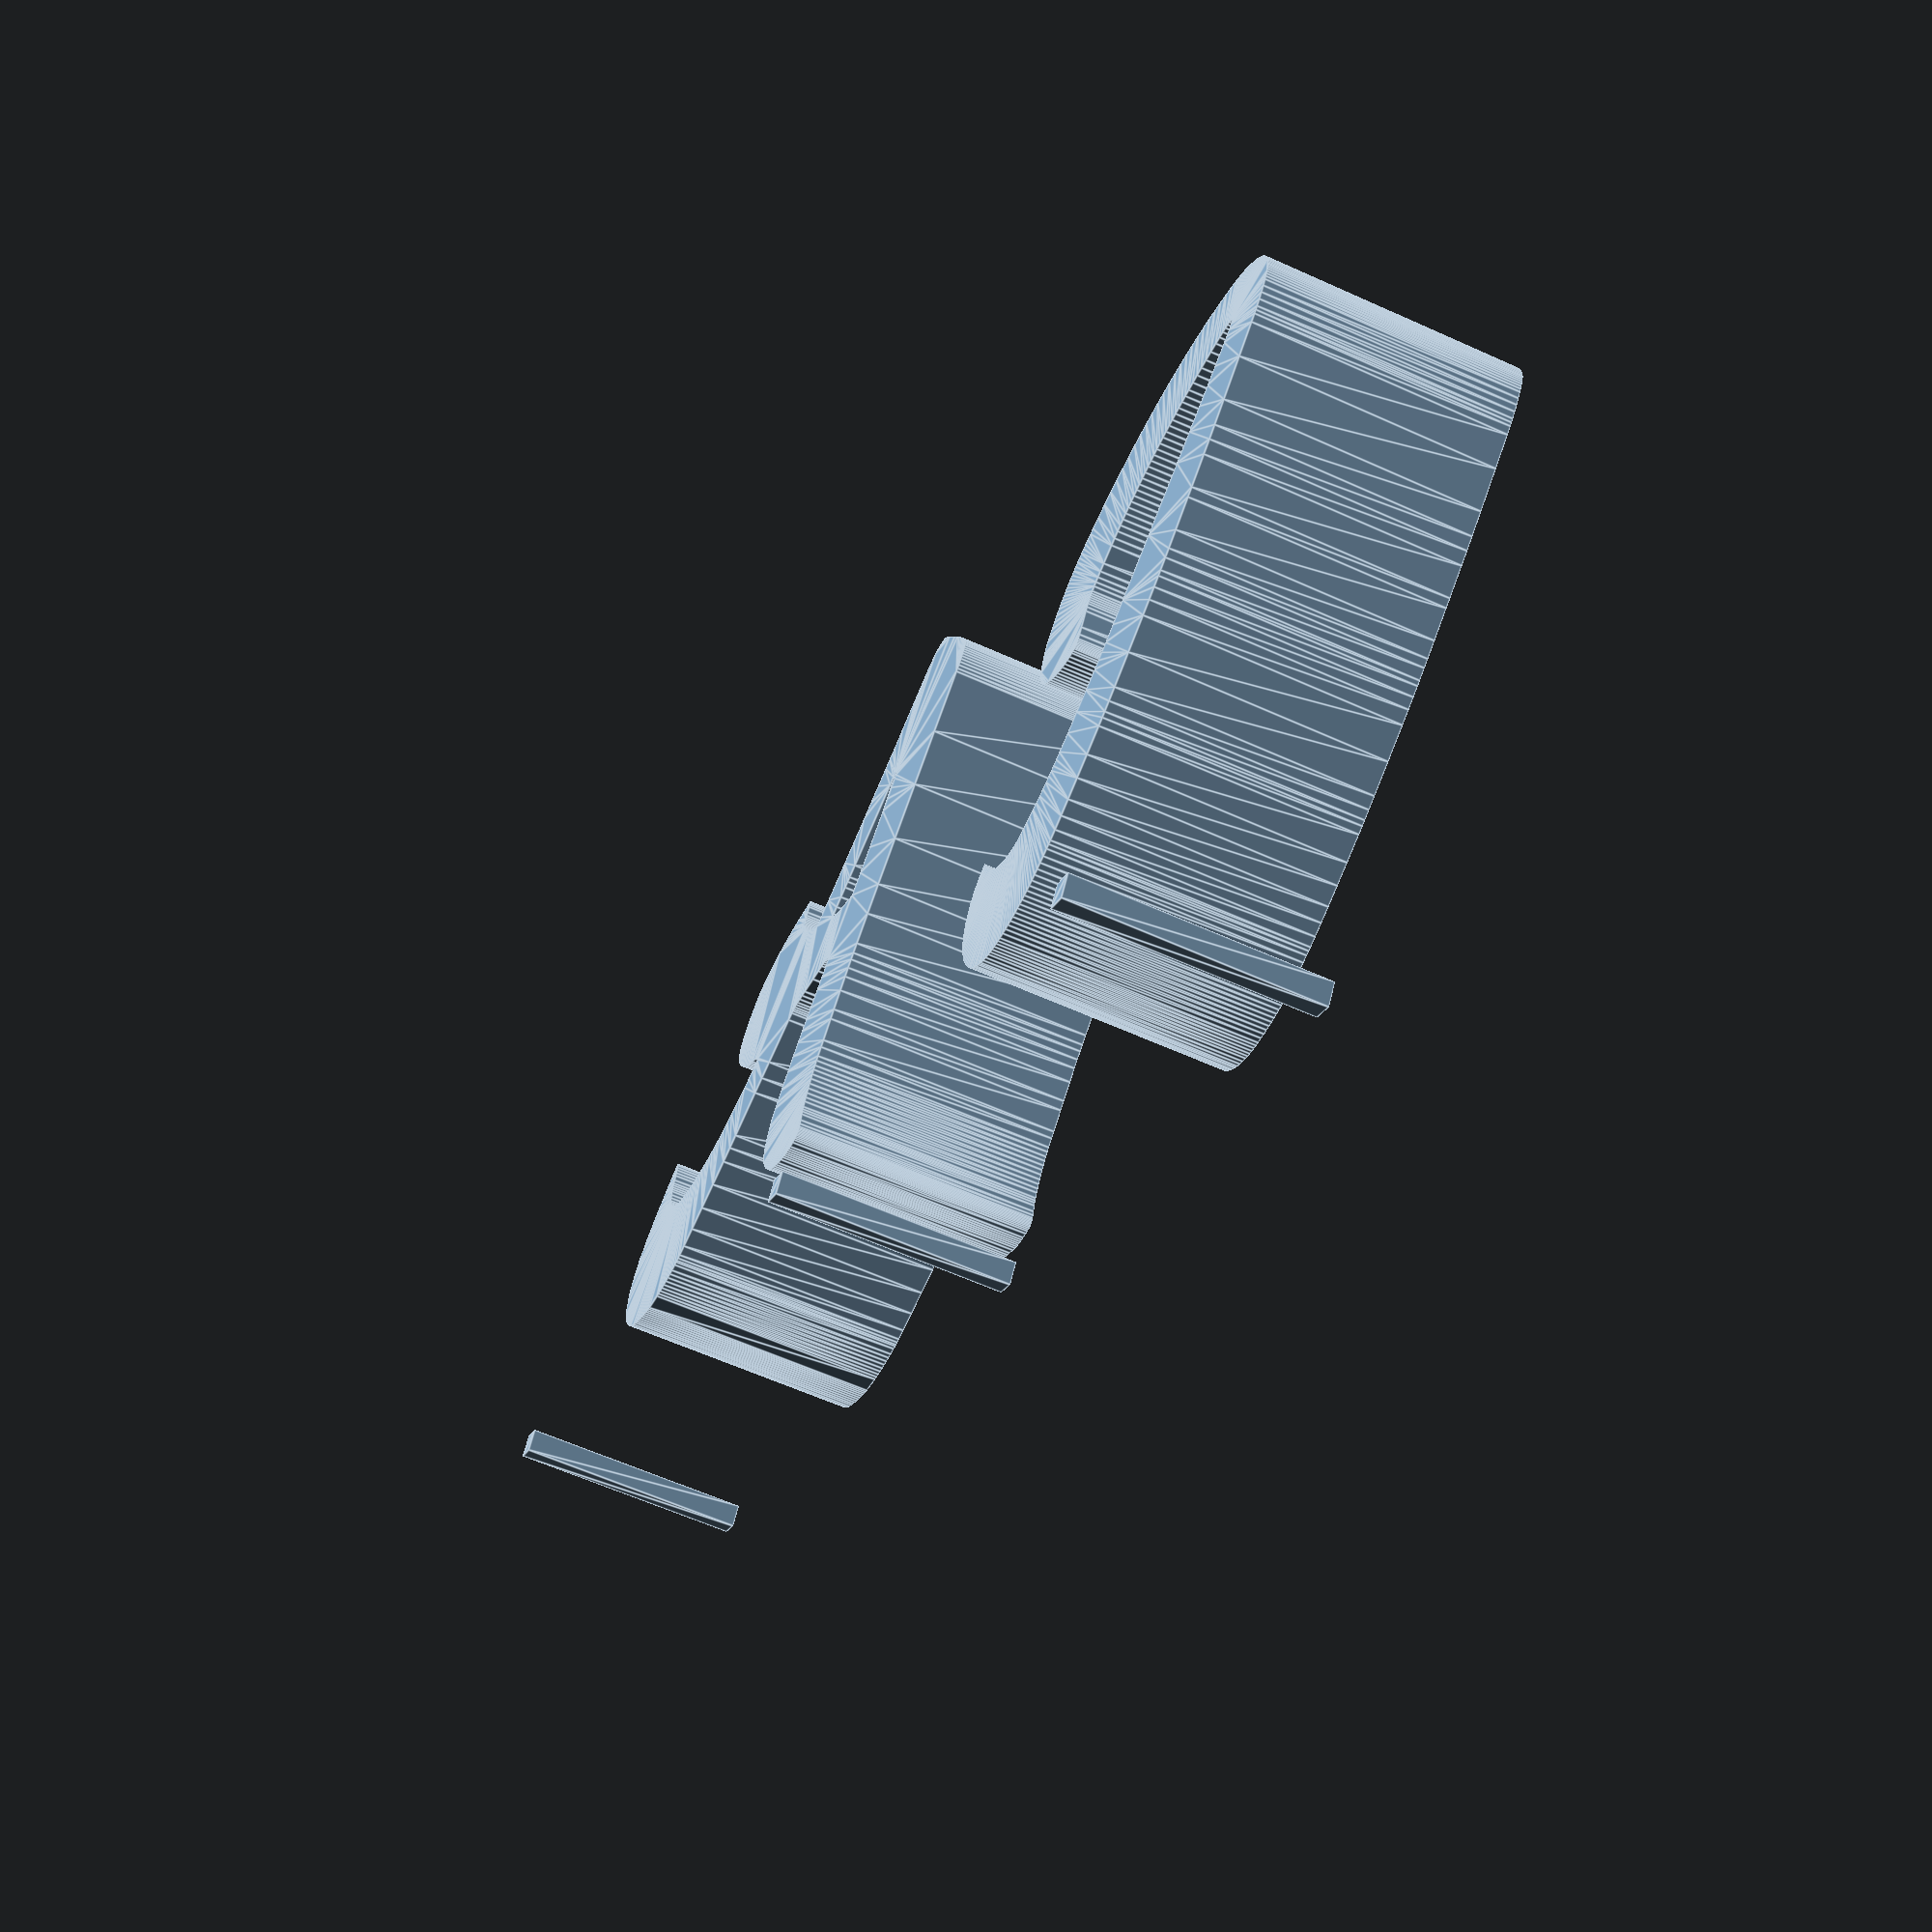
<openscad>
// all_glyphs.scad
// Single-file OpenSCAD: contiene i moduli glyph_<NAME> + helper per comporre parole.
// Versione robusta: evita costrutti che possono produrre range negativi.
// --------------------------- PARAMETRI ------------------------------
// MODIFICA QUI LA PAROLA CHE VUOI SCRIVERE
word = "MARIO"; // <-- Cambia questa stringa con quello che vuoi scrivere

// Altri parametri personalizzabili
scale_factor = 0.01;    // Dimensione dei caratteri (più piccolo = più piccolo)
spacing = 7;            // Spaziatura tra i caratteri
thickness = 10;         // Spessore dell'estrusione
// ----------------------------- GLYPHS -----------------------------
module glyph_A() {
  union() {
    polygon(points = [
      [2846.000, -2400.000],
      [2839.787, -2395.237],
      [2832.891, -2389.080],
      [2825.310, -2381.528],
      [2816.533, -2372.012],
      [2797.247, -2349.034],
      [2775.012, -2320.144],
      [2754.337, -2291.730],
      [2730.790, -2258.065],
      [2643.231, -2128.479],
      [2597.606, -2062.209],
      [2585.648, -2045.491],
      [2566.658, -2020.341],
      [2540.227, -1983.983],
      [2494.704, -1920.182],
      [2450.125, -1856.921],
      [2410.250, -1801.795],
      [2348.217, -1718.287],
      [2288.824, -1641.142],
      [2186.433, -1506.680],
      [2138.223, -1445.191],
      [2120.414, -1423.402],
      [2112.037, -1414.028],
      [2110.055, -1413.329],
      [2107.377, -1413.072],
      [2099.065, -1413.621],
      [2086.839, -1415.703],
      [2070.769, -1419.379],
      [2052.300, -1424.320],
      [2031.008, -1430.655],
      [2008.850, -1437.834],
      [1987.973, -1445.125],
      [1970.234, -1451.766],
      [1954.757, -1457.984],
      [1940.772, -1464.078],
      [1929.508, -1469.505],
      [1920.897, -1474.217],
      [1912.685, -1479.482],
      [1903.809, -1485.958],
      [1896.341, -1492.197],
      [1890.108, -1498.107],
      [1884.333, -1504.306],
      [1879.016, -1510.804],
      [1874.154, -1517.609],
      [1869.744, -1524.730],
      [1865.785, -1532.176],
      [1862.274, -1539.957],
      [1859.208, -1548.080],
      [1856.587, -1556.554],
      [1854.627, -1564.390],
      [1853.015, -1572.517],
      [1851.614, -1582.015],
      [1850.300, -1597.560],
      [1849.515, -1625.301],
      [1848.672, -1634.592],
      [1847.646, -1641.641],
      [1846.125, -1648.546],
      [1844.283, -1653.762],
      [1842.152, -1657.004],
      [1841.158, -1657.719],
      [1840.119, -1657.997],
      [1833.680, -1656.822],
      [1819.429, -1653.022],
      [1771.692, -1638.660],
      [1714.053, -1620.068],
      [1669.764, -1604.732],
      [1655.340, -1599.144],
      [1615.461, -1581.722],
      [1585.424, -1567.832],
      [1557.581, -1554.182],
      [1527.902, -1538.559],
      [1501.778, -1523.595],
      [1477.194, -1508.117],
      [1455.703, -1493.093],
      [1436.278, -1477.895],
      [1418.191, -1461.866],
      [1402.546, -1446.014],
      [1395.350, -1437.919],
      [1388.077, -1429.103],
      [1381.679, -1420.728],
      [1375.222, -1411.585],
      [1369.156, -1402.250],
      [1363.599, -1392.900],
      [1352.160, -1371.456],
      [1341.619, -1348.328],
      [1332.928, -1325.734],
      [1325.330, -1301.840],
      [1319.289, -1277.891],
      [1314.841, -1254.114],
      [1312.023, -1230.739],
      [1310.885, -1208.965],
      [1310.918, -1197.403],
      [1311.359, -1187.034],
      [1312.198, -1176.910],
      [1313.437, -1167.058],
      [1315.081, -1157.501],
      [1317.135, -1148.264],
      [1319.601, -1139.373],
      [1322.484, -1130.853],
      [1325.788, -1122.728],
      [1329.379, -1115.255],
      [1333.252, -1108.319],
      [1337.636, -1101.456],
      [1342.516, -1094.671],
      [1347.878, -1087.972],
      [1353.708, -1081.367],
      [1360.584, -1074.276],
      [1367.345, -1067.889],
      [1375.203, -1061.053],
      [1391.603, -1048.367],
      [1409.654, -1036.284],
      [1429.223, -1024.869],
      [1451.120, -1013.740],
      [1473.384, -1003.891],
      [1496.767, -994.907],
      [1520.058, -987.184],
      [1545.250, -980.081],
      [1570.031, -974.275],
      [1590.722, -970.284],
      [1610.548, -967.172],
      [1629.410, -964.851],
      [1674.701, -960.303],
      [1687.814, -958.454],
      [1698.531, -956.352],
      [1706.233, -954.121],
      [1712.027, -951.489],
      [1715.945, -948.368],
      [1717.211, -946.596],
      [1718.021, -944.668],
      [1718.396, -941.683],
      [1717.754, -937.831],
      [1716.269, -934.038],
      [1713.530, -929.181],
      [1709.699, -923.721],
      [1704.791, -917.611],
      [1690.867, -902.264],
      [1659.360, -870.418],
      [1628.192, -840.422],
      [1596.976, -811.894],
      [1565.687, -784.821],
      [1529.335, -755.274],
      [1493.646, -728.246],
      [1457.759, -703.023],
      [1439.311, -690.810],
      [1421.641, -679.586],
      [1403.059, -668.280],
      [1385.253, -657.916],
      [1367.374, -647.969],
      [1348.561, -637.992],
      [1330.520, -628.891],
      [1311.529, -619.796],
      [1293.309, -611.530],
      [1274.120, -603.306],
      [1254.824, -595.523],
      [1234.530, -587.856],
      [1214.999, -580.968],
      [1194.448, -574.231],
      [1174.661, -568.227],
      [1153.833, -562.409],
      [1132.855, -557.055],
      [1111.721, -552.164],
      [1090.427, -547.731],
      [1068.966, -543.754],
      [1046.388, -540.087],
      [1029.402, -537.798],
      [1013.250, -536.248],
      [997.437, -535.334],
      [980.898, -535.060],
      [965.862, -535.463],
      [954.333, -536.226],
      [943.067, -537.382],
      [932.077, -538.930],
      [921.371, -540.871],
      [910.962, -543.204],
      [900.859, -545.930],
      [891.075, -549.049],
      [881.620, -552.561],
      [871.694, -556.839],
      [862.962, -561.171],
      [854.593, -565.896],
      [846.598, -571.014],
      [840.460, -575.420],
      [834.804, -580.238],
      [829.069, -585.853],
      [822.709, -592.873],
      [816.920, -599.953],
      [810.586, -608.428],
      [798.764, -626.308],
      [787.569, -645.917],
      [777.330, -666.658],
      [772.033, -678.789],
      [767.598, -689.969],
      [763.275, -702.125],
      [759.834, -713.140],
      [755.614, -729.718],
      [751.257, -753.623],
      [748.098, -767.950],
      [743.819, -783.582],
      [739.148, -797.207],
      [733.403, -810.138],
      [730.480, -815.257],
      [727.565, -819.393],
      [724.686, -822.482],
      [721.872, -824.461],
      [719.155, -825.267],
      [716.956, -824.986],
      [714.046, -823.369],
      [710.137, -819.946],
      [705.882, -815.340],
      [700.629, -808.890],
      [688.358, -791.886],
      [673.563, -769.251],
      [655.967, -740.449],
      [637.270, -708.234],
      [617.497, -672.669],
      [598.034, -636.215],
      [582.000, -604.988],
      [567.796, -576.180],
      [555.224, -549.389],
      [545.096, -526.322],
      [537.538, -507.330],
      [532.427, -492.026],
      [530.496, -483.892],
      [529.556, -473.105],
      [527.712, -465.314],
      [526.167, -461.321],
      [523.886, -457.102],
      [521.880, -454.543],
      [519.386, -452.447],
      [518.345, -450.815],
      [516.750, -446.366],
      [515.200, -439.217],
      [512.936, -421.164],
      [511.342, -396.939],
      [510.564, -369.455],
      [510.641, -339.533],
      [511.517, -313.398],
      [513.174, -290.219],
      [515.484, -272.647],
      [516.831, -266.309],
      [518.343, -261.481],
      [528.064, -240.924],
      [547.604, -195.230],
      [552.493, -184.773],
      [557.074, -176.050],
      [562.525, -166.676],
      [567.929, -158.221],
      [574.256, -149.158],
      [582.193, -138.808],
      [591.341, -128.005],
      [600.459, -118.205],
      [610.830, -108.028],
      [621.801, -98.205],
      [633.348, -88.754],
      [645.449, -79.696],
      [657.223, -71.614],
      [668.554, -64.446],
      [679.340, -58.127],
      [691.366, -51.617],
      [702.768, -45.929],
      [715.434, -40.126],
      [727.402, -35.113],
      [739.623, -30.439],
      [752.086, -26.114],
      [775.524, -19.127],
      [788.934, -16.267],
      [812.307, -13.121],
      [841.697, -10.651],
      [862.514, -9.503],
      [885.480, -8.676],
      [908.898, -8.251],
      [932.191, -8.239],
      [953.621, -8.616],
      [973.932, -9.379],
      [992.632, -10.537],
      [1008.373, -11.999],
      [1022.539, -13.946],
      [1033.650, -16.309],
      [1118.359, -41.647],
      [1134.421, -47.332],
      [1151.519, -54.083],
      [1169.422, -61.790],
      [1187.902, -70.343],
      [1207.676, -80.114],
      [1226.622, -90.059],
      [1245.446, -100.516],
      [1263.918, -111.373],
      [1289.611, -127.606],
      [1302.275, -136.192],
      [1308.004, -140.498],
      [1317.826, -148.623],
      [1330.047, -159.347],
      [1362.678, -189.476],
      [1423.084, -247.770],
      [1495.879, -320.173],
      [1574.710, -400.349],
      [1650.938, -479.513],
      [1695.823, -527.033],
      [1735.911, -570.282],
      [1869.836, -718.848],
      [1916.456, -769.838],
      [1967.100, -824.613],
      [2102.150, -969.337],
      [2124.958, -992.524],
      [2132.926, -999.896],
      [2139.415, -1005.241],
      [2147.859, -1010.844],
      [2160.555, -1017.197],
      [2173.973, -1022.054],
      [2195.189, -1028.551],
      [2220.041, -1035.475],
      [2247.544, -1042.650],
      [2334.946, -1064.087],
      [2391.191, -1078.293],
      [2427.190, -1086.433],
      [2443.136, -1089.498],
      [2457.597, -1091.881],
      [2470.486, -1093.573],
      [2482.651, -1094.624],
      [2491.971, -1094.847],
      [2499.450, -1094.355],
      [2503.212, -1093.666],
      [2505.797, -1092.840],
      [2508.048, -1091.600],
      [2509.307, -1090.300],
      [2509.871, -1089.047],
      [2509.987, -1087.704],
      [2508.643, -1081.375],
      [2500.677, -1053.823],
      [2486.297, -1008.064],
      [2469.642, -956.994],
      [2444.396, -881.327],
      [2429.038, -833.554],
      [2414.220, -785.030],
      [2401.026, -738.883],
      [2385.569, -680.095],
      [2370.208, -615.796],
      [2353.029, -537.434],
      [2341.237, -481.136],
      [2336.964, -458.641],
      [2333.875, -437.610],
      [2332.460, -420.010],
      [2332.498, -402.656],
      [2334.020, -385.000],
      [2335.672, -373.270],
      [2338.221, -358.426],
      [2344.656, -327.227],
      [2351.246, -301.816],
      [2358.760, -278.390],
      [2364.969, -262.259],
      [2371.779, -247.062],
      [2379.233, -232.735],
      [2386.873, -219.987],
      [2395.153, -207.900],
      [2404.691, -195.721],
      [2415.032, -184.163],
      [2426.217, -173.162],
      [2439.025, -162.048],
      [2452.875, -151.410],
      [2467.815, -141.172],
      [2484.041, -131.195],
      [2500.662, -122.068],
      [2516.562, -114.379],
      [2532.696, -107.620],
      [2549.189, -101.767],
      [2567.988, -96.318],
      [2587.547, -91.910],
      [2608.036, -88.505],
      [2629.625, -86.070],
      [2651.362, -84.620],
      [2675.583, -83.977],
      [2711.239, -84.191],
      [2735.185, -85.130],
      [2750.636, -86.455],
      [2764.463, -88.404],
      [2776.319, -90.859],
      [2788.345, -94.248],
      [2799.345, -98.191],
      [2811.337, -103.329],
      [2832.707, -113.832],
      [2845.290, -120.502],
      [2852.510, -124.860],
      [2858.548, -129.168],
      [2863.437, -133.570],
      [2866.843, -137.676],
      [2869.389, -142.067],
      [2871.099, -146.845],
      [2871.996, -152.108],
      [2872.102, -157.957],
      [2871.676, -162.788],
      [2870.647, -168.968],
      [2866.926, -183.344],
      [2860.597, -202.237],
      [2849.205, -232.963],
      [2844.972, -247.155],
      [2842.351, -258.047],
      [2839.958, -269.781],
      [2835.869, -295.378],
      [2833.595, -314.415],
      [2831.701, -335.340],
      [2830.338, -356.808],
      [2829.517, -378.505],
      [2829.249, -400.117],
      [2829.515, -420.228],
      [2830.355, -440.770],
      [2831.691, -459.302],
      [2834.050, -480.329],
      [2837.226, -499.110],
      [2845.994, -536.305],
      [2852.334, -564.777],
      [2870.171, -654.585],
      [2878.276, -693.865],
      [2895.532, -773.327],
      [2908.646, -831.336],
      [2917.632, -867.803],
      [2926.673, -902.134],
      [2934.194, -928.833],
      [2945.833, -967.755],
      [2983.170, -1088.794],
      [3021.714, -1208.302],
      [3083.087, -1393.642],
      [3156.999, -1613.158],
      [3230.687, -1829.201],
      [3315.044, -2073.131],
      [3319.126, -2085.598],
      [3323.489, -2100.081],
      [3327.168, -2113.749],
      [3330.165, -2126.617],
      [3332.484, -2138.699],
      [3334.127, -2150.012],
      [3335.098, -2160.571],
      [3335.400, -2170.391],
      [3335.036, -2179.488],
      [3333.471, -2190.753],
      [3332.135, -2196.237],
      [3330.452, -2201.362],
      [3327.082, -2208.612],
      [3324.571, -2212.316],
      [3321.374, -2216.265],
      [3312.129, -2225.638],
      [3299.227, -2236.524],
      [3283.692, -2248.076],
      [3264.401, -2261.142],
      [3242.852, -2274.714],
      [3217.459, -2289.794],
      [3189.068, -2305.836],
      [3158.963, -2322.154],
      [3108.867, -2348.145],
      [3010.711, -2397.185],
      [2964.795, -2420.541],
      [2959.373, -2422.691],
      [2952.804, -2424.654],
      [2945.881, -2426.094],
      [2938.648, -2427.013],
      [2931.150, -2427.414],
      [2923.431, -2427.300],
      [2915.535, -2426.674],
      [2907.506, -2425.538],
      [2899.390, -2423.895],
      [2891.230, -2421.749],
      [2883.070, -2419.102],
      [2875.966, -2416.378],
      [2867.928, -2412.800],
      [2860.997, -2409.265],
      [2853.235, -2404.765],
      [2846.615, -2400.428],
      [2719.891, -1693.664],
      [2670.161, -1542.439],
      [2634.820, -1437.448],
      [2604.110, -1343.337],
      [2603.355, -1342.984],
      [2482.398, -1340.010],
      [2451.341, -1339.756],
      [2423.509, -1339.950],
      [2395.494, -1340.818],
      [2374.834, -1342.414],
      [2367.904, -1343.447],
      [2363.416, -1344.541],
      [2360.591, -1345.921],
      [2360.074, -1346.610],
      [2360.044, -1347.374],
      [2362.101, -1351.997],
      [2366.892, -1360.146],
      [2384.118, -1386.348],
      [2409.350, -1422.370],
      [2435.047, -1457.366],
      [2450.964, -1477.785],
      [2464.336, -1493.283],
      [2496.738, -1535.171],
      [2713.787, -1821.128],
      [2736.472, -1849.410],
      [2745.762, -1860.022],
      [2752.756, -1867.236],
      [2757.402, -1871.374],
      [2761.239, -1874.087],
      [2764.301, -1875.403],
      [2765.551, -1875.545],
      [2766.860, -1875.244],
      [2768.385, -1873.674],
      [2769.109, -1871.050],
      [2768.831, -1866.402],
      [2767.678, -1859.254],
      [2765.047, -1846.924],
      [2761.210, -1831.306],
      [2750.360, -1791.820],
      [2736.014, -1744.023],
      [2720.000, -1694.000],
      [2846.000, -2400.000],
    ]);
  }
}

module glyph_C() {
  union() {
    polygon(points = [
      [2105.000, -2521.000],
      [2077.229, -2514.145],
      [2049.918, -2506.819],
      [2023.052, -2499.014],
      [1996.619, -2490.717],
      [1970.604, -2481.920],
      [1944.993, -2472.611],
      [1919.774, -2462.779],
      [1895.782, -2452.781],
      [1871.291, -2441.893],
      [1847.976, -2430.855],
      [1824.160, -2418.869],
      [1801.471, -2406.752],
      [1778.277, -2393.628],
      [1756.163, -2380.393],
      [1734.313, -2366.594],
      [1712.714, -2352.222],
      [1690.596, -2336.722],
      [1669.470, -2321.155],
      [1648.558, -2304.985],
      [1627.847, -2288.205],
      [1607.324, -2270.804],
      [1586.979, -2252.773],
      [1566.797, -2234.102],
      [1546.054, -2214.081],
      [1526.168, -2194.079],
      [1505.705, -2172.659],
      [1486.064, -2151.288],
      [1465.827, -2128.429],
      [1446.379, -2105.648],
      [1426.316, -2081.310],
      [1407.010, -2057.081],
      [1387.067, -2031.222],
      [1366.480, -2003.641],
      [1345.921, -1975.205],
      [1325.375, -1945.901],
      [1304.142, -1914.696],
      [1284.376, -1884.794],
      [1265.684, -1855.570],
      [1247.642, -1826.382],
      [1230.240, -1797.215],
      [1213.965, -1768.935],
      [1197.791, -1739.759],
      [1182.223, -1710.555],
      [1167.252, -1681.306],
      [1152.866, -1651.996],
      [1139.054, -1622.608],
      [1125.805, -1593.127],
      [1113.109, -1563.535],
      [1100.954, -1533.817],
      [1088.986, -1503.048],
      [1077.898, -1473.022],
      [1067.005, -1441.901],
      [1055.430, -1406.647],
      [1040.987, -1360.866],
      [1030.035, -1324.586],
      [1020.726, -1292.027],
      [1013.086, -1263.622],
      [1006.113, -1235.992],
      [999.404, -1207.628],
      [992.589, -1176.934],
      [977.217, -1101.487],
      [964.902, -1036.823],
      [960.781, -1013.666],
      [956.351, -986.351],
      [952.268, -958.643],
      [945.041, -901.531],
      [939.265, -843.695],
      [935.176, -787.763],
      [933.741, -759.917],
      [932.820, -734.194],
      [932.350, -708.735],
      [932.377, -685.688],
      [932.881, -664.231],
      [933.874, -644.549],
      [935.293, -627.493],
      [937.179, -612.403],
      [939.016, -601.931],
      [950.174, -551.479],
      [956.361, -521.386],
      [960.970, -497.169],
      [963.749, -485.046],
      [967.756, -470.012],
      [972.418, -454.710],
      [977.706, -439.194],
      [983.591, -423.521],
      [992.044, -403.095],
      [1001.829, -381.691],
      [1012.029, -361.295],
      [1023.502, -340.185],
      [1035.731, -319.429],
      [1048.070, -300.036],
      [1060.971, -281.214],
      [1074.372, -263.085],
      [1087.572, -246.538],
      [1100.462, -231.563],
      [1112.953, -218.131],
      [1128.426, -202.715],
      [1144.566, -187.706],
      [1160.240, -174.155],
      [1176.194, -161.355],
      [1192.444, -149.300],
      [1209.009, -137.983],
      [1225.095, -127.886],
      [1242.326, -117.991],
      [1259.078, -109.237],
      [1277.042, -100.740],
      [1294.525, -93.304],
      [1312.388, -86.504],
      [1330.646, -80.332],
      [1350.259, -74.524],
      [1370.343, -69.396],
      [1390.915, -64.943],
      [1413.010, -60.994],
      [1434.637, -57.902],
      [1456.807, -55.465],
      [1479.538, -53.676],
      [1503.971, -52.489],
      [1529.052, -52.000],
      [1553.224, -52.290],
      [1577.528, -53.234],
      [1601.099, -54.874],
      [1623.184, -57.141],
      [1644.883, -60.125],
      [1666.337, -63.863],
      [1687.687, -68.391],
      [1703.717, -72.328],
      [1720.728, -77.007],
      [1737.900, -82.239],
      [1755.303, -88.044],
      [1773.008, -94.440],
      [1791.086, -101.445],
      [1809.606, -109.078],
      [1829.657, -117.811],
      [1872.885, -138.041],
      [1895.130, -149.067],
      [1911.070, -157.446],
      [1928.677, -167.211],
      [1946.252, -177.487],
      [1963.770, -188.256],
      [1982.035, -200.046],
      [1998.540, -211.197],
      [2015.745, -223.332],
      [2032.798, -235.884],
      [2049.676, -248.836],
      [2066.354, -262.168],
      [2082.809, -275.862],
      [2099.017, -289.900],
      [2114.955, -304.262],
      [2130.598, -318.929],
      [2145.923, -333.884],
      [2160.906, -349.108],
      [2174.836, -363.839],
      [2189.083, -379.533],
      [2202.269, -394.678],
      [2215.061, -410.000],
      [2227.437, -425.484],
      [2238.792, -440.329],
      [2250.586, -456.450],
      [2260.289, -470.614],
      [2270.067, -485.743],
      [2280.385, -502.593],
      [2291.220, -521.221],
      [2302.046, -540.757],
      [2312.830, -561.110],
      [2324.022, -583.163],
      [2335.089, -605.906],
      [2356.697, -653.048],
      [2377.775, -702.774],
      [2397.510, -753.194],
      [2415.567, -803.425],
      [2424.031, -828.715],
      [2431.609, -852.579],
      [2438.624, -875.973],
      [2445.037, -898.793],
      [2450.809, -920.936],
      [2455.693, -941.387],
      [2459.921, -961.032],
      [2463.312, -978.949],
      [2466.156, -996.756],
      [2468.164, -1012.754],
      [2469.406, -1027.008],
      [2469.956, -1039.598],
      [2469.875, -1055.561],
      [2469.301, -1069.412],
      [2467.766, -1085.036],
      [2466.649, -1091.621],
      [2465.286, -1097.383],
      [2463.670, -1102.318],
      [2461.791, -1106.423],
      [2459.641, -1109.695],
      [2457.210, -1112.129],
      [2454.491, -1113.723],
      [2451.473, -1114.473],
      [2448.149, -1114.374],
      [2444.982, -1113.590],
      [2441.567, -1112.151],
      [2437.354, -1109.702],
      [2432.802, -1106.392],
      [2427.900, -1102.218],
      [2419.876, -1094.326],
      [2411.017, -1084.468],
      [2401.296, -1072.633],
      [2390.681, -1058.807],
      [2371.974, -1032.817],
      [2340.337, -986.287],
      [2319.584, -956.854],
      [2292.112, -919.520],
      [2263.297, -881.886],
      [2235.732, -847.167],
      [2208.916, -814.617],
      [2183.804, -785.421],
      [2161.911, -761.362],
      [2147.670, -746.797],
      [2135.709, -735.726],
      [2129.513, -730.756],
      [2114.048, -719.702],
      [2102.268, -710.397],
      [2091.874, -701.484],
      [2079.731, -690.062],
      [2070.005, -681.414],
      [2059.760, -672.862],
      [2048.248, -663.824],
      [2028.775, -649.674],
      [2008.159, -635.972],
      [1985.650, -622.253],
      [1962.278, -609.184],
      [1932.389, -594.003],
      [1901.840, -580.106],
      [1870.999, -567.652],
      [1840.234, -556.800],
      [1809.916, -547.709],
      [1781.348, -540.736],
      [1767.455, -537.969],
      [1753.878, -535.705],
      [1740.659, -533.962],
      [1727.839, -532.759],
      [1709.054, -532.002],
      [1685.144, -532.594],
      [1669.282, -534.320],
      [1661.068, -535.848],
      [1653.376, -537.688],
      [1635.659, -543.191],
      [1613.231, -551.780],
      [1569.289, -570.623],
      [1552.786, -578.691],
      [1543.576, -583.859],
      [1534.674, -589.365],
      [1526.080, -595.211],
      [1517.214, -601.848],
      [1509.259, -608.393],
      [1501.612, -615.276],
      [1494.273, -622.494],
      [1486.753, -630.602],
      [1480.054, -638.517],
      [1473.665, -646.767],
      [1467.584, -655.351],
      [1461.412, -664.920],
      [1455.972, -674.197],
      [1450.841, -683.807],
      [1446.021, -693.750],
      [1441.200, -704.772],
      [1437.021, -715.403],
      [1432.888, -727.161],
      [1429.111, -739.299],
      [1425.907, -750.970],
      [1422.819, -763.840],
      [1420.259, -776.194],
      [1416.072, -801.888],
      [1413.047, -829.883],
      [1411.394, -858.244],
      [1410.997, -888.994],
      [1411.884, -920.006],
      [1414.221, -954.673],
      [1417.844, -989.596],
      [1423.004, -1027.177],
      [1429.360, -1064.908],
      [1437.351, -1105.385],
      [1446.782, -1147.329],
      [1458.043, -1192.206],
      [1463.935, -1214.103],
      [1468.883, -1231.073],
      [1479.072, -1262.558],
      [1491.123, -1296.230],
      [1505.225, -1332.627],
      [1521.313, -1371.476],
      [1538.861, -1411.482],
      [1557.668, -1452.218],
      [1577.532, -1493.256],
      [1598.251, -1534.168],
      [1617.050, -1569.765],
      [1636.217, -1604.639],
      [1655.614, -1638.498],
      [1674.576, -1670.189],
      [1696.644, -1705.411],
      [1719.678, -1740.848],
      [1742.731, -1775.005],
      [1765.135, -1806.947],
      [1787.581, -1837.707],
      [1810.079, -1867.299],
      [1832.642, -1895.734],
      [1855.280, -1923.023],
      [1878.006, -1949.179],
      [1900.830, -1974.215],
      [1923.067, -1997.432],
      [1946.119, -2020.294],
      [1969.304, -2042.071],
      [1993.343, -2063.385],
      [2017.547, -2083.572],
      [2041.930, -2102.646],
      [2066.504, -2120.619],
      [2091.281, -2137.506],
      [2116.274, -2153.318],
      [2141.496, -2168.069],
      [2169.218, -2182.932],
      [2197.242, -2196.571],
      [2227.897, -2209.957],
      [2251.345, -2218.837],
      [2271.966, -2225.310],
      [2281.837, -2227.745],
      [2290.068, -2229.332],
      [2298.771, -2230.465],
      [2306.059, -2230.892],
      [2312.968, -2230.772],
      [2319.542, -2230.103],
      [2325.052, -2229.068],
      [2330.366, -2227.611],
      [2335.512, -2225.733],
      [2340.518, -2223.432],
      [2345.412, -2220.709],
      [2350.906, -2217.077],
      [2361.061, -2208.772],
      [2364.931, -2205.043],
      [2369.584, -2199.874],
      [2373.510, -2194.890],
      [2377.050, -2189.715],
      [2380.199, -2184.335],
      [2382.755, -2179.175],
      [2386.838, -2168.258],
      [2389.442, -2156.984],
      [2390.708, -2145.387],
      [2390.751, -2132.932],
      [2389.547, -2119.554],
      [2387.071, -2105.189],
      [2383.301, -2089.774],
      [2378.211, -2073.245],
      [2371.778, -2055.538],
      [2364.743, -2038.365],
      [2356.560, -2020.117],
      [2347.209, -2000.748],
      [2336.674, -1980.208],
      [2324.935, -1958.451],
      [2311.295, -1934.242],
      [2297.033, -1909.838],
      [2280.703, -1882.744],
      [2254.926, -1841.320],
      [2226.212, -1796.552],
      [2194.500, -1748.277],
      [2154.955, -1689.189],
      [2117.280, -1633.682],
      [2088.057, -1591.536],
      [2071.592, -1568.688],
      [2058.113, -1551.734],
      [2051.883, -1543.026],
      [2047.104, -1534.874],
      [2044.080, -1528.022],
      [2042.214, -1521.473],
      [2041.508, -1515.164],
      [2041.847, -1509.789],
      [2043.082, -1504.505],
      [2045.215, -1499.270],
      [2048.251, -1494.039],
      [2052.191, -1488.770],
      [2057.039, -1483.421],
      [2062.799, -1477.947],
      [2070.501, -1471.484],
      [2082.168, -1462.611],
      [2093.974, -1454.272],
      [2105.663, -1446.702],
      [2116.363, -1440.397],
      [2127.877, -1434.305],
      [2138.448, -1429.362],
      [2148.979, -1425.071],
      [2159.486, -1421.433],
      [2168.233, -1418.899],
      [2176.981, -1416.817],
      [2185.739, -1415.187],
      [2193.636, -1414.105],
      [2202.436, -1413.331],
      [2210.385, -1413.020],
      [2219.257, -1413.102],
      [2228.180, -1413.633],
      [2245.302, -1415.880],
      [2254.419, -1417.713],
      [2263.620, -1419.994],
      [2282.305, -1425.899],
      [2301.425, -1433.591],
      [2317.081, -1441.030],
      [2333.093, -1449.608],
      [2350.536, -1459.971],
      [2367.268, -1470.874],
      [2383.953, -1482.748],
      [2400.491, -1495.469],
      [2416.857, -1509.003],
      [2433.723, -1523.957],
      [2449.657, -1539.051],
      [2466.016, -1555.561],
      [2481.410, -1572.077],
      [2497.151, -1590.000],
      [2512.532, -1608.589],
      [2527.526, -1627.807],
      [2542.102, -1647.615],
      [2555.652, -1667.119],
      [2568.767, -1687.099],
      [2581.420, -1707.522],
      [2593.586, -1728.354],
      [2605.240, -1749.564],
      [2616.356, -1771.119],
      [2626.460, -1792.028],
      [2636.449, -1814.160],
      [2645.428, -1835.562],
      [2654.868, -1859.936],
      [2663.714, -1884.531],
      [2671.776, -1908.799],
      [2679.056, -1932.731],
      [2685.557, -1956.320],
      [2691.282, -1979.557],
      [2696.233, -2002.437],
      [2700.414, -2024.950],
      [2705.113, -2056.927],
      [2706.913, -2073.150],
      [2708.284, -2089.153],
      [2709.724, -2119.457],
      [2709.845, -2134.796],
      [2709.543, -2149.902],
      [2708.879, -2163.788],
      [2707.760, -2178.435],
      [2706.220, -2192.839],
      [2704.261, -2206.997],
      [2702.056, -2219.987],
      [2699.290, -2233.661],
      [2696.108, -2247.080],
      [2692.511, -2260.240],
      [2688.501, -2273.138],
      [2684.078, -2285.771],
      [2679.244, -2298.135],
      [2674.000, -2310.228],
      [2668.348, -2322.046],
      [2662.287, -2333.586],
      [2655.820, -2344.844],
      [2649.419, -2355.095],
      [2642.169, -2365.800],
      [2634.517, -2376.213],
      [2626.462, -2386.333],
      [2618.583, -2395.509],
      [2609.755, -2405.050],
      [2600.529, -2414.287],
      [2590.905, -2423.217],
      [2581.565, -2431.272],
      [2571.881, -2439.053],
      [2561.854, -2446.559],
      [2551.484, -2453.786],
      [2540.774, -2460.732],
      [2529.723, -2467.395],
      [2518.332, -2473.771],
      [2495.410, -2485.249],
      [2483.032, -2490.771],
      [2470.317, -2495.997],
      [2443.885, -2505.546],
      [2416.122, -2513.876],
      [2399.793, -2518.049],
      [2390.125, -2520.084],
      [2376.628, -2522.318],
      [2361.441, -2524.288],
      [2325.913, -2527.503],
      [2285.300, -2529.601],
      [2241.736, -2530.445],
      [2200.008, -2529.958],
      [2161.329, -2528.147],
      [2144.806, -2526.822],
      [2129.743, -2525.192],
      [2116.391, -2523.252],
      [2105.611, -2521.141],
      [2105.000, -2521.000],
    ]);
  }
}

module glyph_D() {
  union() {
    polygon(points = [
      [1260.000, -2362.000],
      [1244.208, -2359.487],
      [1228.574, -2356.553],
      [1213.207, -2353.238],
      [1198.218, -2349.582],
      [1183.716, -2345.626],
      [1168.681, -2341.048],
      [1155.545, -2336.595],
      [1142.247, -2331.572],
      [1130.057, -2326.392],
      [1119.907, -2321.517],
      [1110.237, -2316.180],
      [1102.652, -2311.245],
      [1096.466, -2306.345],
      [1091.790, -2301.518],
      [1088.923, -2297.193],
      [1087.397, -2292.632],
      [1086.819, -2287.352],
      [1086.780, -2280.583],
      [1088.209, -2261.522],
      [1091.968, -2231.950],
      [1098.287, -2190.283],
      [1110.056, -2118.612],
      [1119.199, -2060.060],
      [1129.968, -1999.168],
      [1148.135, -1890.083],
      [1155.298, -1851.873],
      [1157.901, -1841.043],
      [1160.154, -1834.335],
      [1161.572, -1831.637],
      [1163.081, -1829.932],
      [1166.115, -1829.704],
      [1178.231, -1831.967],
      [1198.935, -1837.442],
      [1226.215, -1845.648],
      [1256.976, -1855.649],
      [1344.006, -1886.235],
      [1383.307, -1899.378],
      [1400.898, -1904.755],
      [1415.007, -1908.643],
      [1428.136, -1911.696],
      [1438.402, -1913.452],
      [1448.300, -1914.221],
      [1456.152, -1913.622],
      [1459.372, -1912.813],
      [1462.156, -1911.666],
      [1464.528, -1910.182],
      [1466.767, -1908.075],
      [1468.341, -1905.873],
      [1469.733, -1902.950],
      [1471.300, -1896.306],
      [1471.708, -1887.557],
      [1470.948, -1875.527],
      [1468.751, -1864.605],
      [1463.817, -1845.738],
      [1456.146, -1818.989],
      [1445.979, -1785.206],
      [1418.835, -1698.733],
      [1384.119, -1591.852],
      [1351.533, -1493.736],
      [1316.385, -1389.683],
      [1215.960, -1098.287],
      [1160.715, -935.681],
      [1110.926, -785.410],
      [1091.208, -724.083],
      [1075.368, -673.313],
      [1062.905, -631.430],
      [1054.535, -600.678],
      [1050.804, -583.913],
      [1050.110, -579.040],
      [1049.671, -571.952],
      [1048.281, -565.170],
      [1046.472, -560.017],
      [1044.240, -555.655],
      [1042.256, -552.949],
      [1039.328, -550.400],
      [1038.230, -548.587],
      [1036.448, -543.447],
      [1034.776, -535.930],
      [1033.269, -526.346],
      [1032.100, -516.212],
      [1030.402, -491.174],
      [1030.030, -463.579],
      [1030.887, -436.199],
      [1032.747, -416.328],
      [1035.654, -399.864],
      [1037.578, -392.247],
      [1040.118, -384.111],
      [1042.788, -376.975],
      [1046.208, -369.135],
      [1050.132, -361.259],
      [1056.851, -349.001],
      [1061.828, -340.764],
      [1067.224, -332.614],
      [1073.616, -323.776],
      [1080.455, -315.095],
      [1087.707, -306.596],
      [1095.341, -298.305],
      [1110.091, -283.848],
      [1126.607, -269.671],
      [1143.953, -256.697],
      [1161.905, -245.106],
      [1177.603, -236.407],
      [1193.438, -228.968],
      [1205.758, -224.126],
      [1229.991, -215.951],
      [1242.194, -210.942],
      [1253.369, -205.061],
      [1258.369, -201.798],
      [1263.074, -198.247],
      [1271.892, -190.062],
      [1280.405, -180.071],
      [1288.549, -168.792],
      [1304.433, -144.338],
      [1315.174, -129.004],
      [1327.511, -113.025],
      [1340.748, -97.675],
      [1354.828, -83.269],
      [1369.670, -70.155],
      [1377.429, -64.138],
      [1384.457, -59.188],
      [1391.447, -54.744],
      [1398.387, -50.816],
      [1416.920, -41.818],
      [1455.569, -24.249],
      [1460.176, -22.381],
      [1466.099, -20.548],
      [1477.559, -18.348],
      [1488.939, -17.651],
      [1498.367, -18.320],
      [1509.579, -20.834],
      [1545.918, -30.135],
      [1573.572, -38.297],
      [1599.429, -47.353],
      [1625.096, -57.884],
      [1660.718, -74.438],
      [1716.670, -102.437],
      [1760.545, -125.490],
      [1804.617, -149.810],
      [1847.872, -174.774],
      [1892.056, -201.365],
      [1936.155, -228.983],
      [1980.074, -257.549],
      [2024.624, -287.603],
      [2068.787, -318.475],
      [2112.462, -350.079],
      [2155.548, -382.330],
      [2197.943, -415.143],
      [2240.388, -449.115],
      [2281.082, -482.802],
      [2321.579, -517.487],
      [2360.934, -552.398],
      [2398.289, -586.741],
      [2434.342, -621.127],
      [2468.993, -655.472],
      [2497.500, -684.811],
      [2524.203, -713.310],
      [2550.340, -742.306],
      [2574.607, -770.368],
      [2597.583, -798.137],
      [2618.696, -824.899],
      [2638.944, -851.944],
      [2657.285, -877.904],
      [2672.143, -900.239],
      [2685.853, -922.185],
      [2697.829, -942.714],
      [2711.056, -966.917],
      [2728.590, -1000.644],
      [2747.664, -1038.869],
      [2766.248, -1077.493],
      [2783.754, -1115.291],
      [2796.891, -1144.859],
      [2806.028, -1166.911],
      [2815.293, -1191.325],
      [2823.854, -1216.135],
      [2832.005, -1242.283],
      [2839.379, -1268.708],
      [2845.969, -1295.331],
      [2851.974, -1323.103],
      [2856.941, -1349.889],
      [2861.242, -1377.663],
      [2864.662, -1405.309],
      [2867.192, -1432.740],
      [2868.822, -1459.867],
      [2869.533, -1485.623],
      [2869.371, -1511.903],
      [2868.339, -1536.682],
      [2866.350, -1561.779],
      [2863.543, -1585.256],
      [2859.851, -1607.977],
      [2855.268, -1629.863],
      [2850.712, -1646.697],
      [2844.151, -1667.215],
      [2835.762, -1690.796],
      [2826.285, -1715.294],
      [2816.213, -1739.391],
      [2806.043, -1761.765],
      [2797.960, -1777.749],
      [2788.654, -1794.193],
      [2777.380, -1812.204],
      [2764.385, -1831.121],
      [2750.107, -1850.239],
      [2734.588, -1869.517],
      [2717.254, -1889.608],
      [2698.021, -1910.475],
      [2678.222, -1930.679],
      [2656.542, -1951.566],
      [2633.697, -1972.386],
      [2610.556, -1992.401],
      [2586.423, -2012.260],
      [2561.347, -2031.916],
      [2535.376, -2051.324],
      [2508.557, -2070.437],
      [2480.939, -2089.208],
      [2452.569, -2107.592],
      [2422.482, -2126.152],
      [2391.135, -2144.555],
      [2365.093, -2159.013],
      [2336.750, -2173.921],
      [2306.659, -2189.040],
      [2274.351, -2204.615],
      [2241.376, -2219.896],
      [2208.344, -2234.620],
      [2174.862, -2248.942],
      [2143.583, -2261.724],
      [2114.087, -2273.151],
      [2087.789, -2282.680],
      [2062.881, -2290.886],
      [2034.623, -2299.057],
      [1952.184, -2321.027],
      [1929.019, -2326.581],
      [1903.495, -2332.198],
      [1876.746, -2337.629],
      [1852.717, -2342.075],
      [1779.303, -2354.615],
      [1698.653, -2367.561],
      [1682.802, -2369.313],
      [1663.374, -2370.870],
      [1640.403, -2372.199],
      [1615.022, -2373.237],
      [1569.985, -2374.301],
      [1520.307, -2374.617],
      [1468.880, -2374.160],
      [1417.579, -2372.942],
      [1369.391, -2371.026],
      [1326.873, -2368.544],
      [1290.056, -2365.514],
      [1260.643, -2362.091],
      [2125.103, -1901.973],
      [2143.732, -1896.691],
      [2162.907, -1890.549],
      [2180.486, -1884.234],
      [2198.525, -1877.011],
      [2215.010, -1869.687],
      [2231.868, -1861.407],
      [2248.102, -1852.593],
      [2262.848, -1843.785],
      [2277.831, -1833.952],
      [2291.375, -1824.192],
      [2305.062, -1813.365],
      [2317.360, -1802.677],
      [2329.705, -1790.880],
      [2340.714, -1779.288],
      [2351.082, -1767.266],
      [2360.798, -1754.818],
      [2370.872, -1740.409],
      [2380.106, -1725.483],
      [2387.643, -1711.697],
      [2396.813, -1692.890],
      [2401.851, -1680.789],
      [2405.816, -1668.827],
      [2408.678, -1656.997],
      [2410.802, -1643.949],
      [2412.366, -1628.024],
      [2413.337, -1609.209],
      [2413.874, -1583.803],
      [2413.983, -1550.760],
      [2413.630, -1532.077],
      [2412.812, -1513.650],
      [2411.513, -1495.439],
      [2409.720, -1477.402],
      [2407.294, -1458.651],
      [2404.442, -1440.847],
      [2401.049, -1423.095],
      [2397.102, -1405.355],
      [2392.587, -1387.586],
      [2387.487, -1369.748],
      [2381.790, -1351.801],
      [2375.479, -1333.704],
      [2368.195, -1314.541],
      [2360.204, -1295.124],
      [2351.491, -1275.404],
      [2342.039, -1255.338],
      [2331.830, -1234.877],
      [2320.848, -1213.976],
      [2309.076, -1192.588],
      [2295.906, -1169.657],
      [2281.202, -1145.051],
      [2265.495, -1119.692],
      [2248.043, -1092.411],
      [2229.629, -1064.452],
      [2216.337, -1045.233],
      [2201.916, -1025.254],
      [2186.909, -1005.304],
      [2171.339, -985.402],
      [2153.971, -964.046],
      [2136.007, -942.794],
      [2117.478, -921.672],
      [2098.412, -900.703],
      [2078.840, -879.914],
      [2058.067, -858.597],
      [2037.555, -838.248],
      [2015.871, -817.442],
      [1994.542, -797.637],
      [1972.075, -777.447],
      [1949.258, -757.613],
      [1926.124, -738.160],
      [1902.706, -719.119],
      [1879.856, -701.148],
      [1855.975, -682.993],
      [1832.739, -665.931],
      [1806.847, -647.606],
      [1780.816, -629.908],
      [1754.689, -612.870],
      [1729.349, -597.043],
      [1703.147, -581.404],
      [1677.811, -566.993],
      [1652.531, -553.326],
      [1627.343, -540.432],
      [1602.285, -528.342],
      [1578.722, -517.692],
      [1557.615, -509.031],
      [1540.802, -503.061],
      [1525.414, -498.803],
      [1513.759, -496.928],
      [1508.831, -496.734],
      [1504.493, -497.039],
      [1500.739, -497.844],
      [1497.561, -499.151],
      [1494.953, -500.962],
      [1492.621, -503.713],
      [1491.222, -506.621],
      [1490.282, -510.658],
      [1490.061, -514.671],
      [1490.475, -520.003],
      [1491.602, -526.035],
      [1493.431, -532.771],
      [1496.367, -541.334],
      [1501.699, -554.503],
      [1506.106, -566.623],
      [1519.253, -607.024],
      [1570.428, -779.112],
      [1586.359, -829.462],
      [1642.228, -1013.637],
      [1676.959, -1125.233],
      [1715.189, -1244.467],
      [1740.195, -1326.630],
      [1755.789, -1376.504],
      [1855.581, -1690.018],
      [1900.681, -1835.318],
      [1910.069, -1863.334],
      [1917.954, -1883.340],
      [1922.050, -1891.793],
      [1925.797, -1898.181],
      [1929.624, -1903.389],
      [1933.989, -1907.860],
      [1938.659, -1911.215],
      [1943.744, -1913.606],
      [1949.352, -1915.182],
      [1956.146, -1916.147],
      [1968.369, -1916.553],
      [2013.081, -1915.859],
      [2031.107, -1915.124],
      [2049.787, -1913.815],
      [2072.732, -1911.498],
      [2093.331, -1908.672],
      [2110.720, -1905.520],
      [2125.000, -1902.000],
      [1260.000, -2362.000],
    ]);
  }
}

module glyph_G() {
  union() {
    polygon(points = [
      [2275.000, -2892.000],
      [2258.035, -2889.748],
      [2237.226, -2886.021],
      [2212.721, -2880.813],
      [2185.729, -2874.385],
      [2156.775, -2866.890],
      [2125.319, -2858.177],
      [2092.908, -2848.654],
      [2061.215, -2838.840],
      [2030.777, -2828.941],
      [2000.975, -2818.765],
      [1973.283, -2808.820],
      [1947.046, -2798.870],
      [1925.289, -2790.120],
      [1909.628, -2783.366],
      [1886.561, -2772.825],
      [1860.635, -2760.461],
      [1797.109, -2728.720],
      [1731.344, -2694.204],
      [1701.335, -2677.852],
      [1674.356, -2662.693],
      [1652.837, -2650.103],
      [1635.835, -2639.537],
      [1613.402, -2624.087],
      [1587.880, -2605.778],
      [1563.353, -2587.530],
      [1539.050, -2568.802],
      [1514.979, -2549.602],
      [1491.144, -2529.936],
      [1467.551, -2509.810],
      [1444.207, -2489.232],
      [1421.117, -2468.209],
      [1397.579, -2446.068],
      [1374.324, -2423.469],
      [1351.359, -2400.418],
      [1329.373, -2377.640],
      [1306.999, -2353.721],
      [1284.934, -2329.372],
      [1263.185, -2304.600],
      [1241.758, -2279.414],
      [1220.660, -2253.820],
      [1199.898, -2227.826],
      [1180.092, -2202.245],
      [1160.010, -2175.485],
      [1140.875, -2149.175],
      [1121.498, -2121.678],
      [1103.060, -2094.667],
      [1083.855, -2065.602],
      [1065.601, -2037.037],
      [1047.200, -2007.251],
      [1029.740, -1978.002],
      [1012.169, -1947.526],
      [995.530, -1917.623],
      [978.818, -1886.490],
      [963.026, -1855.964],
      [943.244, -1816.215],
      [925.526, -1779.575],
      [911.742, -1749.909],
      [900.234, -1723.731],
      [890.243, -1699.259],
      [881.785, -1676.554],
      [874.253, -1654.078],
      [867.173, -1630.329],
      [858.563, -1597.259],
      [849.488, -1557.320],
      [842.517, -1523.275],
      [837.479, -1492.316],
      [833.829, -1461.829],
      [831.379, -1430.952],
      [830.118, -1399.781],
      [830.051, -1367.395],
      [831.285, -1333.886],
      [833.829, -1300.376],
      [837.804, -1265.972],
      [842.965, -1232.815],
      [849.610, -1199.018],
      [857.335, -1166.687],
      [866.303, -1134.938],
      [876.500, -1103.884],
      [887.187, -1075.448],
      [898.542, -1048.701],
      [909.036, -1026.698],
      [920.953, -1004.927],
      [934.702, -982.862],
      [949.746, -961.458],
      [965.997, -940.787],
      [984.055, -920.173],
      [1003.220, -900.507],
      [1023.392, -881.871],
      [1045.270, -863.718],
      [1067.188, -847.428],
      [1090.662, -831.883],
      [1113.913, -818.275],
      [1137.669, -806.107],
      [1161.830, -795.459],
      [1182.656, -787.648],
      [1202.903, -781.298],
      [1222.474, -776.613],
      [1244.181, -772.854],
      [1267.967, -770.146],
      [1292.725, -768.655],
      [1318.222, -768.361],
      [1344.225, -769.247],
      [1371.556, -771.402],
      [1397.873, -774.640],
      [1425.029, -779.202],
      [1450.693, -784.718],
      [1475.685, -791.324],
      [1499.773, -799.001],
      [1521.830, -807.363],
      [1543.063, -816.890],
      [1568.986, -830.062],
      [1596.527, -845.236],
      [1625.814, -862.488],
      [1655.112, -880.825],
      [1683.549, -899.716],
      [1709.456, -918.043],
      [1732.233, -935.342],
      [1751.626, -951.402],
      [1761.378, -960.242],
      [1773.262, -971.681],
      [1801.566, -1000.576],
      [1834.714, -1036.232],
      [1869.295, -1074.996],
      [1899.988, -1110.821],
      [1924.628, -1141.048],
      [1940.630, -1162.227],
      [1946.392, -1170.704],
      [1952.202, -1180.266],
      [1955.534, -1184.527],
      [1958.529, -1187.117],
      [1960.144, -1187.915],
      [1961.612, -1188.177],
      [1962.922, -1187.926],
      [1964.065, -1187.187],
      [1965.810, -1184.342],
      [1966.541, -1181.510],
      [1966.900, -1177.998],
      [1966.563, -1170.388],
      [1964.892, -1161.179],
      [1962.304, -1152.247],
      [1954.376, -1131.100],
      [1945.528, -1109.508],
      [1934.952, -1085.448],
      [1922.868, -1059.500],
      [1911.078, -1035.407],
      [1899.010, -1011.838],
      [1886.985, -989.438],
      [1875.324, -968.849],
      [1867.010, -954.983],
      [1859.218, -942.767],
      [1844.484, -920.943],
      [1830.017, -900.393],
      [1814.848, -879.725],
      [1798.399, -858.171],
      [1781.387, -836.695],
      [1763.914, -815.402],
      [1746.079, -794.397],
      [1727.985, -773.784],
      [1709.731, -753.669],
      [1690.686, -733.390],
      [1671.692, -713.880],
      [1653.581, -695.957],
      [1635.722, -678.959],
      [1618.216, -662.992],
      [1601.164, -648.159],
      [1584.666, -634.568],
      [1568.824, -622.321],
      [1554.325, -611.927],
      [1525.546, -592.987],
      [1500.659, -577.683],
      [1478.301, -565.138],
      [1457.006, -554.568],
      [1437.126, -546.140],
      [1417.376, -539.259],
      [1397.338, -533.792],
      [1375.711, -529.458],
      [1357.543, -526.890],
      [1337.352, -524.962],
      [1315.745, -523.735],
      [1291.286, -523.101],
      [1258.908, -523.076],
      [1231.897, -523.678],
      [1209.037, -524.917],
      [1188.279, -526.921],
      [1174.048, -528.925],
      [1160.200, -531.440],
      [1146.428, -534.509],
      [1132.427, -538.178],
      [1113.187, -543.977],
      [1027.295, -571.904],
      [1026.617, -571.426],
      [1007.133, -541.884],
      [1001.124, -530.785],
      [995.345, -518.251],
      [987.338, -497.516],
      [980.150, -474.433],
      [974.804, -452.314],
      [972.717, -441.093],
      [971.302, -431.296],
      [970.063, -415.887],
      [970.027, -409.852],
      [970.432, -402.899],
      [972.755, -386.064],
      [976.873, -366.771],
      [980.780, -351.863],
      [985.389, -336.301],
      [990.613, -320.333],
      [996.762, -303.135],
      [1002.975, -287.120],
      [1009.529, -271.465],
      [1016.338, -256.420],
      [1023.311, -242.235],
      [1029.419, -230.829],
      [1035.527, -220.419],
      [1040.651, -212.509],
      [1048.316, -201.662],
      [1055.858, -191.755],
      [1064.368, -181.354],
      [1073.269, -171.239],
      [1082.547, -161.416],
      [1100.735, -143.965],
      [1120.098, -127.578],
      [1140.553, -112.295],
      [1151.165, -105.079],
      [1162.862, -97.632],
      [1185.288, -84.716],
      [1209.465, -72.595],
      [1233.518, -62.207],
      [1258.243, -53.119],
      [1283.559, -45.367],
      [1309.381, -38.992],
      [1335.629, -34.032],
      [1362.219, -30.526],
      [1388.033, -28.561],
      [1413.757, -28.006],
      [1443.032, -28.843],
      [1470.942, -31.013],
      [1491.181, -33.466],
      [1511.253, -36.658],
      [1531.181, -40.598],
      [1550.988, -45.294],
      [1570.697, -50.753],
      [1590.332, -56.986],
      [1609.917, -63.999],
      [1629.474, -71.802],
      [1649.026, -80.403],
      [1668.597, -89.810],
      [1688.211, -100.032],
      [1707.890, -111.076],
      [1727.657, -122.953],
      [1747.537, -135.669],
      [1767.551, -149.233],
      [1788.645, -164.330],
      [1810.870, -181.092],
      [1832.773, -198.431],
      [1852.523, -214.805],
      [1871.212, -231.071],
      [1890.230, -248.441],
      [1908.885, -266.332],
      [1927.182, -284.751],
      [1945.127, -303.707],
      [1963.349, -323.917],
      [1980.596, -343.995],
      [1997.509, -364.636],
      [2014.093, -385.851],
      [2030.355, -407.646],
      [2046.300, -430.032],
      [2061.935, -453.017],
      [2077.264, -476.610],
      [2092.825, -501.695],
      [2108.071, -527.450],
      [2123.010, -553.886],
      [2137.647, -581.013],
      [2151.988, -608.839],
      [2166.041, -637.375],
      [2179.811, -666.630],
      [2193.306, -696.615],
      [2206.920, -728.185],
      [2217.491, -753.919],
      [2230.241, -786.416],
      [2243.805, -822.395],
      [2258.141, -861.838],
      [2271.956, -901.269],
      [2284.400, -938.208],
      [2295.370, -972.359],
      [2304.600, -1003.115],
      [2316.394, -1045.876],
      [2333.047, -1108.185],
      [2339.934, -1136.138],
      [2348.658, -1174.032],
      [2357.536, -1215.430],
      [2366.653, -1260.800],
      [2375.874, -1309.425],
      [2380.461, -1334.685],
      [2383.677, -1355.378],
      [2386.322, -1376.700],
      [2388.114, -1396.423],
      [2389.246, -1416.752],
      [2389.594, -1436.597],
      [2389.153, -1455.973],
      [2388.002, -1473.911],
      [2386.133, -1491.459],
      [2383.704, -1507.684],
      [2380.427, -1524.511],
      [2376.661, -1540.081],
      [2372.239, -1555.350],
      [2366.839, -1571.205],
      [2361.056, -1585.894],
      [2354.206, -1601.160],
      [2347.046, -1615.319],
      [2338.729, -1630.051],
      [2330.176, -1643.730],
      [2320.376, -1657.981],
      [2310.414, -1671.231],
      [2299.115, -1685.054],
      [2287.728, -1697.926],
      [2274.912, -1711.375],
      [2262.085, -1723.919],
      [2252.709, -1732.202],
      [2240.802, -1741.604],
      [2227.017, -1751.361],
      [2212.351, -1760.722],
      [2197.046, -1769.573],
      [2181.343, -1777.795],
      [2164.493, -1785.714],
      [2148.734, -1792.273],
      [2133.319, -1797.848],
      [2118.488, -1802.322],
      [2105.331, -1805.413],
      [2093.883, -1807.247],
      [2084.117, -1807.973],
      [2067.834, -1807.939],
      [2063.103, -1807.525],
      [2058.832, -1806.718],
      [2053.954, -1805.122],
      [2048.895, -1802.614],
      [2043.821, -1799.257],
      [2038.262, -1794.757],
      [2032.064, -1788.950],
      [2025.562, -1782.203],
      [2009.331, -1763.565],
      [1991.634, -1741.700],
      [1967.786, -1711.126],
      [1872.901, -1586.563],
      [1842.749, -1547.598],
      [1811.437, -1508.649],
      [1782.784, -1475.092],
      [1754.660, -1444.454],
      [1724.514, -1413.876],
      [1686.461, -1377.557],
      [1662.158, -1355.144],
      [1648.125, -1342.721],
      [1631.811, -1329.008],
      [1616.625, -1317.014],
      [1601.621, -1305.950],
      [1586.722, -1295.772],
      [1571.847, -1286.439],
      [1556.917, -1277.910],
      [1542.697, -1270.554],
      [1527.436, -1263.466],
      [1511.015, -1256.723],
      [1494.183, -1250.687],
      [1476.845, -1245.312],
      [1457.947, -1240.312],
      [1433.789, -1234.960],
      [1415.537, -1231.621],
      [1402.392, -1230.261],
      [1392.530, -1230.568],
      [1386.029, -1231.824],
      [1379.214, -1234.288],
      [1372.344, -1237.915],
      [1362.769, -1244.140],
      [1355.114, -1249.744],
      [1348.084, -1255.721],
      [1341.665, -1262.114],
      [1335.842, -1268.968],
      [1331.053, -1275.634],
      [1326.732, -1282.749],
      [1322.870, -1290.346],
      [1319.453, -1298.456],
      [1316.751, -1306.223],
      [1314.152, -1315.400],
      [1311.966, -1325.187],
      [1310.183, -1335.616],
      [1308.674, -1347.867],
      [1307.623, -1360.978],
      [1307.015, -1374.992],
      [1306.841, -1391.361],
      [1307.152, -1409.111],
      [1307.847, -1425.382],
      [1309.031, -1442.637],
      [1310.687, -1460.118],
      [1312.708, -1477.021],
      [1315.163, -1494.146],
      [1321.216, -1528.250],
      [1328.951, -1563.291],
      [1338.385, -1599.330],
      [1350.125, -1638.266],
      [1364.117, -1679.387],
      [1379.747, -1720.898],
      [1397.762, -1764.802],
      [1417.847, -1810.227],
      [1440.022, -1857.248],
      [1464.313, -1905.941],
      [1490.634, -1956.168],
      [1502.225, -1976.154],
      [1516.790, -1999.014],
      [1533.788, -2023.918],
      [1553.529, -2051.333],
      [1575.303, -2080.274],
      [1599.495, -2111.249],
      [1625.251, -2143.150],
      [1652.999, -2176.487],
      [1689.266, -2218.658],
      [1725.740, -2259.609],
      [1762.555, -2299.499],
      [1798.361, -2336.857],
      [1832.634, -2371.154],
      [1864.917, -2401.942],
      [1895.561, -2429.488],
      [1921.331, -2450.950],
      [1936.623, -2462.920],
      [1953.275, -2475.409],
      [1986.852, -2499.093],
      [2022.299, -2522.176],
      [2057.969, -2543.561],
      [2075.650, -2553.477],
      [2093.103, -2562.801],
      [2110.231, -2571.477],
      [2126.940, -2579.450],
      [2143.135, -2586.664],
      [2157.918, -2592.748],
      [2172.073, -2598.053],
      [2185.521, -2602.531],
      [2198.180, -2606.136],
      [2220.022, -2611.393],
      [2226.662, -2612.648],
      [2231.528, -2612.901],
      [2233.607, -2612.571],
      [2235.297, -2611.858],
      [2236.589, -2610.717],
      [2237.371, -2609.365],
      [2237.897, -2607.313],
      [2238.010, -2605.115],
      [2237.156, -2598.823],
      [2234.992, -2590.958],
      [2231.102, -2579.944],
      [2225.548, -2566.059],
      [2217.638, -2547.572],
      [2127.494, -2347.575],
      [2093.036, -2269.335],
      [2083.642, -2246.868],
      [2075.965, -2227.472],
      [2069.337, -2209.488],
      [2062.517, -2189.587],
      [2057.701, -2171.503],
      [2053.972, -2151.303],
      [2051.625, -2130.516],
      [2050.653, -2109.707],
      [2051.105, -2088.400],
      [2052.929, -2069.315],
      [2054.431, -2059.919],
      [2056.102, -2051.932],
      [2058.074, -2044.455],
      [2060.346, -2037.546],
      [2064.206, -2028.606],
      [2070.628, -2017.504],
      [2078.087, -2006.666],
      [2087.146, -1995.380],
      [2096.522, -1985.179],
      [2107.471, -1974.640],
      [2118.457, -1965.198],
      [2130.965, -1955.535],
      [2144.151, -1946.375],
      [2157.925, -1937.754],
      [2172.200, -1929.706],
      [2186.886, -1922.265],
      [2201.897, -1915.465],
      [2218.165, -1908.958],
      [2233.565, -1903.594],
      [2249.017, -1898.977],
      [2264.434, -1895.142],
      [2278.713, -1892.299],
      [2293.810, -1890.073],
      [2307.638, -1888.792],
      [2321.136, -1888.308],
      [2334.234, -1888.649],
      [2346.861, -1889.844],
      [2358.099, -1891.742],
      [2369.612, -1894.661],
      [2379.693, -1898.209],
      [2388.427, -1902.224],
      [2400.289, -1908.939],
      [2409.060, -1914.855],
      [2416.993, -1921.361],
      [2424.249, -1928.737],
      [2430.554, -1936.653],
      [2437.379, -1947.221],
      [2443.577, -1958.891],
      [2449.747, -1972.553],
      [2456.479, -1989.638],
      [2468.733, -2025.282],
      [2500.544, -2125.905],
      [2519.485, -2181.775],
      [2530.978, -2213.692],
      [2542.453, -2243.989],
      [2554.002, -2272.879],
      [2565.713, -2300.576],
      [2576.163, -2324.000],
      [2587.254, -2347.622],
      [2598.682, -2370.750],
      [2610.515, -2393.545],
      [2632.060, -2432.526],
      [2670.293, -2497.848],
      [2688.655, -2531.670],
      [2696.130, -2546.594],
      [2702.325, -2559.813],
      [2708.163, -2573.324],
      [2712.899, -2585.424],
      [2718.787, -2602.861],
      [2723.311, -2619.721],
      [2726.581, -2636.318],
      [2728.780, -2653.769],
      [2729.894, -2673.298],
      [2729.823, -2694.474],
      [2728.681, -2714.262],
      [2726.408, -2732.499],
      [2723.805, -2745.684],
      [2720.694, -2757.194],
      [2716.884, -2768.042],
      [2712.343, -2778.271],
      [2707.038, -2787.922],
      [2700.939, -2797.039],
      [2694.014, -2805.664],
      [2686.231, -2813.840],
      [2677.558, -2821.608],
      [2667.963, -2829.012],
      [2657.416, -2836.094],
      [2645.884, -2842.897],
      [2633.335, -2849.462],
      [2618.648, -2856.316],
      [2602.707, -2862.997],
      [2585.890, -2869.398],
      [2575.525, -2872.586],
      [2562.289, -2875.800],
      [2546.964, -2878.839],
      [2528.879, -2881.825],
      [2509.105, -2884.568],
      [2487.962, -2887.044],
      [2442.850, -2891.094],
      [2396.108, -2893.777],
      [2372.926, -2894.545],
      [2350.297, -2894.896],
      [2329.604, -2894.822],
      [2309.973, -2894.328],
      [2291.681, -2893.395],
      [2275.833, -2892.085],
      [2275.000, -2892.000],
    ]);
  }
}

module glyph_I() {
  union() {
    polygon(points = [
      [2335.000, -2414.000],
      [2288.982, -2407.445],
      [2243.197, -2399.543],
      [2197.669, -2390.310],
      [2151.465, -2379.521],
      [2106.536, -2367.640],
      [2060.997, -2354.176],
      [2016.771, -2339.706],
      [1972.003, -2323.628],
      [1928.584, -2306.628],
      [1884.694, -2287.996],
      [1841.287, -2268.096],
      [1798.392, -2246.943],
      [1756.035, -2224.554],
      [1714.243, -2200.942],
      [1673.043, -2176.124],
      [1632.463, -2150.114],
      [1590.057, -2121.191],
      [1549.222, -2091.564],
      [1509.151, -2060.696],
      [1469.874, -2028.604],
      [1429.902, -1993.949],
      [1390.857, -1958.008],
      [1357.179, -1925.123],
      [1341.593, -1908.962],
      [1326.731, -1892.888],
      [1313.960, -1878.471],
      [1301.750, -1864.077],
      [1290.089, -1849.685],
      [1278.965, -1835.272],
      [1268.366, -1820.816],
      [1258.278, -1806.294],
      [1248.692, -1791.684],
      [1239.594, -1776.963],
      [1230.972, -1762.110],
      [1223.256, -1747.940],
      [1215.526, -1732.765],
      [1208.237, -1717.392],
      [1201.376, -1701.797],
      [1194.933, -1685.960],
      [1188.894, -1669.857],
      [1183.247, -1653.466],
      [1175.216, -1627.344],
      [1167.820, -1599.408],
      [1161.523, -1571.499],
      [1155.849, -1541.620],
      [1153.097, -1522.067],
      [1151.867, -1505.493],
      [1151.977, -1489.774],
      [1153.426, -1473.885],
      [1154.972, -1463.653],
      [1157.228, -1451.708],
      [1160.974, -1434.647],
      [1163.333, -1425.422],
      [1166.435, -1415.023],
      [1170.003, -1404.537],
      [1173.998, -1394.037],
      [1178.834, -1382.555],
      [1184.082, -1371.237],
      [1189.688, -1360.179],
      [1196.146, -1348.524],
      [1202.322, -1338.317],
      [1209.274, -1327.818],
      [1215.784, -1318.880],
      [1222.369, -1310.697],
      [1228.975, -1303.363],
      [1234.358, -1298.061],
      [1239.100, -1293.922],
      [1243.780, -1290.361],
      [1248.377, -1287.414],
      [1257.929, -1282.402],
      [1267.341, -1277.930],
      [1277.058, -1273.758],
      [1287.979, -1269.552],
      [1308.767, -1262.778],
      [1331.385, -1257.001],
      [1353.668, -1252.730],
      [1377.432, -1249.586],
      [1400.412, -1247.849],
      [1423.442, -1247.361],
      [1446.332, -1248.131],
      [1468.890, -1250.165],
      [1490.925, -1253.472],
      [1512.247, -1258.057],
      [1531.760, -1263.634],
      [1550.283, -1270.389],
      [1559.534, -1274.401],
      [1569.428, -1279.193],
      [1573.475, -1281.467],
      [1576.564, -1283.691],
      [1579.510, -1286.631],
      [1581.938, -1290.255],
      [1583.894, -1294.791],
      [1585.273, -1299.774],
      [1586.347, -1305.821],
      [1587.147, -1313.092],
      [1588.053, -1331.949],
      [1588.226, -1363.313],
      [1587.498, -1434.518],
      [1587.929, -1452.271],
      [1588.983, -1466.695],
      [1590.058, -1475.232],
      [1591.506, -1483.474],
      [1593.373, -1491.544],
      [1595.490, -1498.896],
      [1598.032, -1506.302],
      [1601.333, -1514.554],
      [1609.358, -1531.316],
      [1617.369, -1545.767],
      [1627.069, -1561.842],
      [1639.311, -1581.034],
      [1656.291, -1606.740],
      [1695.922, -1665.226],
      [1712.010, -1687.654],
      [1728.480, -1709.632],
      [1742.995, -1728.223],
      [1757.808, -1746.491],
      [1772.927, -1764.440],
      [1788.359, -1782.077],
      [1804.111, -1799.406],
      [1820.190, -1816.433],
      [1836.601, -1833.162],
      [1852.676, -1848.949],
      [1870.452, -1865.753],
      [1887.904, -1881.624],
      [1906.438, -1897.837],
      [1924.633, -1913.152],
      [1943.203, -1928.201],
      [1962.154, -1942.991],
      [1981.493, -1957.527],
      [2002.025, -1972.381],
      [2022.177, -1986.415],
      [2043.569, -2000.758],
      [2064.563, -2014.312],
      [2086.845, -2028.167],
      [2108.708, -2041.264],
      [2131.909, -2054.655],
      [2154.670, -2067.316],
      [2178.820, -2080.265],
      [2208.262, -2095.423],
      [2238.420, -2110.283],
      [2269.308, -2124.856],
      [2301.972, -2139.609],
      [2337.560, -2154.973],
      [2374.135, -2170.054],
      [2401.771, -2180.769],
      [2425.932, -2189.518],
      [2445.463, -2195.925],
      [2462.189, -2200.650],
      [2476.220, -2203.707],
      [2486.927, -2205.064],
      [2491.799, -2205.209],
      [2496.061, -2204.946],
      [2499.728, -2204.277],
      [2502.814, -2203.203],
      [2505.331, -2201.726],
      [2507.293, -2199.849],
      [2508.713, -2197.573],
      [2509.606, -2194.900],
      [2509.997, -2191.362],
      [2509.741, -2188.418],
      [2508.571, -2183.263],
      [2506.281, -2175.687],
      [2498.953, -2155.613],
      [2488.652, -2130.801],
      [2479.768, -2111.031],
      [2441.564, -2029.199],
      [2412.265, -1964.020],
      [2377.867, -1891.702],
      [2335.742, -1805.146],
      [2283.608, -1699.214],
      [2162.825, -1456.565],
      [2052.209, -1237.397],
      [2009.856, -1154.769],
      [1978.870, -1095.464],
      [1960.770, -1062.323],
      [1945.312, -1036.027],
      [1927.241, -1006.231],
      [1886.913, -941.889],
      [1841.479, -871.739],
      [1796.552, -804.396],
      [1755.833, -745.395],
      [1738.907, -721.705],
      [1724.377, -702.008],
      [1713.104, -687.385],
      [1700.425, -671.812],
      [1684.301, -653.069],
      [1666.304, -633.216],
      [1647.422, -613.357],
      [1627.972, -593.790],
      [1608.271, -574.815],
      [1587.825, -555.999],
      [1568.598, -539.158],
      [1550.086, -523.816],
      [1535.434, -512.392],
      [1521.683, -502.390],
      [1509.015, -493.981],
      [1498.151, -487.628],
      [1486.048, -481.734],
      [1473.610, -476.633],
      [1460.682, -472.213],
      [1447.331, -468.471],
      [1428.657, -464.476],
      [1408.478, -461.611],
      [1388.987, -460.160],
      [1368.322, -459.963],
      [1347.697, -461.126],
      [1327.308, -463.643],
      [1307.351, -467.509],
      [1288.971, -472.426],
      [1273.143, -477.849],
      [1258.893, -483.833],
      [1246.192, -490.215],
      [1231.073, -499.004],
      [1210.239, -511.996],
      [1189.412, -525.898],
      [1170.701, -539.531],
      [1148.261, -557.873],
      [1143.321, -561.065],
      [1139.403, -562.496],
      [1137.179, -562.480],
      [1134.642, -561.383],
      [1132.676, -559.649],
      [1130.118, -556.423],
      [1125.979, -549.964],
      [1121.919, -542.643],
      [1113.391, -525.155],
      [1109.108, -514.923],
      [1105.251, -504.530],
      [1101.818, -493.988],
      [1098.806, -483.306],
      [1096.213, -472.495],
      [1094.036, -461.566],
      [1092.274, -450.528],
      [1090.830, -438.462],
      [1089.924, -427.234],
      [1089.401, -414.986],
      [1089.339, -403.612],
      [1089.726, -391.232],
      [1090.499, -379.759],
      [1091.785, -367.296],
      [1093.383, -355.770],
      [1095.557, -343.273],
      [1098.187, -330.778],
      [1101.019, -319.258],
      [1104.520, -306.805],
      [1108.150, -295.347],
      [1112.511, -282.986],
      [1116.930, -271.635],
      [1122.139, -259.416],
      [1127.335, -248.218],
      [1133.382, -236.189],
      [1139.346, -225.190],
      [1152.367, -203.538],
      [1160.022, -192.026],
      [1167.461, -181.550],
      [1183.403, -161.072],
      [1200.746, -141.298],
      [1219.472, -122.311],
      [1240.080, -103.725],
      [1260.752, -87.084],
      [1281.950, -71.957],
      [1303.635, -58.351],
      [1325.769, -46.276],
      [1337.442, -40.605],
      [1349.221, -35.351],
      [1372.146, -26.426],
      [1395.401, -19.058],
      [1407.610, -15.844],
      [1419.892, -13.056],
      [1443.695, -8.892],
      [1456.158, -7.351],
      [1468.672, -6.241],
      [1492.861, -5.316],
      [1517.179, -5.994],
      [1541.587, -8.281],
      [1558.216, -10.761],
      [1574.856, -13.992],
      [1591.494, -17.977],
      [1608.119, -22.719],
      [1622.767, -27.534],
      [1637.386, -32.942],
      [1659.425, -41.940],
      [1679.543, -50.685],
      [1697.945, -59.241],
      [1715.648, -68.067],
      [1732.734, -77.228],
      [1749.287, -86.790],
      [1765.389, -96.818],
      [1780.381, -106.861],
      [1795.841, -117.986],
      [1810.373, -129.192],
      [1825.507, -141.664],
      [1840.598, -154.921],
      [1855.726, -169.029],
      [1871.705, -184.794],
      [1887.170, -200.848],
      [1903.684, -218.795],
      [1920.611, -237.969],
      [1938.854, -259.408],
      [1949.980, -272.845],
      [1958.941, -284.268],
      [1982.529, -316.492],
      [2012.118, -359.488],
      [2045.843, -410.608],
      [2088.402, -477.336],
      [2134.078, -551.088],
      [2188.340, -641.202],
      [2204.252, -668.160],
      [2214.936, -687.316],
      [2233.241, -721.573],
      [2256.956, -767.151],
      [2314.993, -881.487],
      [2375.296, -1003.262],
      [2400.530, -1055.333],
      [2420.511, -1097.460],
      [2437.567, -1135.153],
      [2445.314, -1154.368],
      [2463.634, -1197.508],
      [2476.607, -1229.089],
      [2502.012, -1292.638],
      [2546.090, -1406.479],
      [2559.999, -1440.999],
      [2603.081, -1556.123],
      [2623.720, -1608.216],
      [2641.413, -1659.728],
      [2671.638, -1750.496],
      [2722.574, -1905.991],
      [2762.489, -2030.205],
      [2771.994, -2061.409],
      [2775.554, -2075.454],
      [2778.731, -2089.948],
      [2783.575, -2117.474],
      [2787.080, -2145.353],
      [2789.225, -2172.822],
      [2789.992, -2200.178],
      [2789.792, -2213.614],
      [2789.239, -2225.401],
      [2788.331, -2236.497],
      [2787.065, -2246.809],
      [2785.439, -2256.240],
      [2783.450, -2264.695],
      [2781.095, -2272.080],
      [2778.613, -2277.827],
      [2772.716, -2287.797],
      [2765.407, -2298.808],
      [2757.616, -2309.278],
      [2749.882, -2318.575],
      [2741.677, -2327.426],
      [2732.975, -2335.842],
      [2723.752, -2343.837],
      [2714.700, -2350.892],
      [2704.404, -2358.106],
      [2694.312, -2364.457],
      [2682.850, -2370.934],
      [2671.633, -2376.623],
      [2659.845, -2382.006],
      [2646.487, -2387.475],
      [2632.418, -2392.613],
      [2617.614, -2397.433],
      [2602.050, -2401.946],
      [2584.502, -2406.456],
      [2566.023, -2410.643],
      [2546.583, -2414.521],
      [2528.179, -2417.686],
      [2511.504, -2420.114],
      [2495.428, -2421.945],
      [2480.380, -2423.124],
      [2466.013, -2423.738],
      [2452.086, -2423.870],
      [2437.516, -2423.567],
      [2421.059, -2422.765],
      [2383.973, -2419.665],
      [2336.467, -2414.185],
      [2335.000, -2414.000],
    ]);
  }
}

module glyph_J() {
  union() {
    polygon(points = [
      [2065.000, -2933.000],
      [2031.994, -2924.588],
      [2000.231, -2915.868],
      [1969.628, -2906.796],
      [1941.073, -2897.648],
      [1913.453, -2888.087],
      [1886.694, -2878.072],
      [1860.723, -2867.562],
      [1836.326, -2856.906],
      [1811.690, -2845.304],
      [1788.444, -2833.517],
      [1765.663, -2821.118],
      [1742.487, -2807.593],
      [1720.448, -2793.836],
      [1697.898, -2778.825],
      [1675.557, -2762.996],
      [1653.352, -2746.310],
      [1627.392, -2725.599],
      [1600.632, -2702.918],
      [1573.708, -2678.786],
      [1545.705, -2652.375],
      [1513.788, -2620.777],
      [1486.615, -2592.683],
      [1462.319, -2566.116],
      [1441.500, -2541.727],
      [1425.057, -2520.894],
      [1410.473, -2500.703],
      [1397.673, -2481.012],
      [1387.009, -2462.474],
      [1377.844, -2444.134],
      [1369.807, -2425.067],
      [1363.252, -2405.931],
      [1358.103, -2386.580],
      [1354.416, -2367.699],
      [1351.882, -2348.359],
      [1350.394, -2327.551],
      [1350.007, -2306.232],
      [1350.644, -2284.427],
      [1352.352, -2264.029],
      [1355.195, -2244.884],
      [1358.994, -2227.765],
      [1363.618, -2212.388],
      [1368.933, -2198.517],
      [1375.647, -2184.314],
      [1383.504, -2170.555],
      [1392.550, -2157.132],
      [1402.831, -2143.934],
      [1414.393, -2130.852],
      [1428.305, -2116.730],
      [1441.276, -2105.323],
      [1454.881, -2095.054],
      [1469.066, -2085.933],
      [1483.776, -2077.969],
      [1498.959, -2071.174],
      [1514.560, -2065.557],
      [1530.526, -2061.129],
      [1547.767, -2057.747],
      [1565.293, -2055.721],
      [1582.049, -2055.064],
      [1598.947, -2055.637],
      [1615.933, -2057.451],
      [1632.954, -2060.516],
      [1649.957, -2064.842],
      [1667.878, -2070.809],
      [1683.214, -2077.252],
      [1694.756, -2083.148],
      [1698.978, -2085.934],
      [1702.246, -2088.712],
      [1704.215, -2090.979],
      [1705.919, -2093.930],
      [1706.838, -2097.083],
      [1707.031, -2100.513],
      [1705.980, -2106.761],
      [1694.888, -2145.086],
      [1686.139, -2179.338],
      [1680.060, -2207.567],
      [1675.608, -2233.850],
      [1672.696, -2259.400],
      [1671.894, -2271.584],
      [1671.527, -2283.423],
      [1671.594, -2294.954],
      [1672.094, -2306.215],
      [1673.025, -2317.241],
      [1674.510, -2328.895],
      [1678.029, -2347.667],
      [1682.887, -2366.149],
      [1689.378, -2385.348],
      [1697.366, -2404.870],
      [1706.688, -2424.295],
      [1717.713, -2444.521],
      [1730.273, -2465.336],
      [1744.780, -2487.384],
      [1765.017, -2515.586],
      [1787.618, -2544.421],
      [1810.850, -2571.698],
      [1834.965, -2597.784],
      [1858.822, -2621.484],
      [1870.813, -2632.606],
      [1882.785, -2643.167],
      [1894.694, -2653.115],
      [1905.761, -2661.833],
      [1917.421, -2670.432],
      [1928.253, -2677.846],
      [1939.399, -2684.712],
      [1952.669, -2692.093],
      [1967.043, -2699.398],
      [1982.246, -2706.527],
      [1998.006, -2713.377],
      [2015.119, -2720.262],
      [2032.219, -2726.591],
      [2048.973, -2732.240],
      [2063.087, -2736.529],
      [2076.457, -2740.120],
      [2088.861, -2742.930],
      [2099.319, -2744.769],
      [2112.387, -2745.980],
      [2140.303, -2746.000],
      [2140.976, -2745.698],
      [2132.496, -2639.505],
      [2129.549, -2612.843],
      [2126.084, -2589.552],
      [2120.884, -2562.801],
      [2113.763, -2533.173],
      [2104.476, -2499.630],
      [2092.063, -2458.584],
      [2074.467, -2403.468],
      [2048.675, -2325.105],
      [1993.790, -2160.621],
      [1955.267, -2046.473],
      [1902.291, -1892.525],
      [1808.473, -1624.032],
      [1730.312, -1395.210],
      [1718.295, -1361.674],
      [1706.050, -1329.884],
      [1694.642, -1302.556],
      [1684.307, -1280.324],
      [1677.204, -1267.427],
      [1674.263, -1263.234],
      [1672.093, -1261.063],
      [1483.164, -1155.094],
      [1370.735, -1093.752],
      [1326.139, -1068.477],
      [1288.270, -1045.856],
      [1251.490, -1022.752],
      [1215.709, -999.095],
      [1181.640, -975.389],
      [1143.660, -947.488],
      [1106.579, -918.632],
      [1070.273, -888.725],
      [1034.618, -857.672],
      [1001.670, -827.433],
      [969.082, -796.023],
      [920.226, -746.838],
      [885.075, -709.998],
      [862.806, -685.054],
      [845.188, -663.433],
      [837.521, -653.163],
      [830.019, -642.407],
      [816.779, -621.275],
      [809.216, -607.820],
      [800.936, -592.000],
      [779.229, -547.276],
      [760.438, -506.307],
      [753.536, -490.103],
      [747.531, -475.012],
      [742.268, -460.607],
      [737.587, -446.461],
      [733.332, -432.145],
      [729.127, -416.378],
      [711.737, -340.831],
      [700.835, -290.479],
      [695.584, -262.337],
      [692.736, -240.796],
      [692.135, -231.825],
      [692.042, -223.695],
      [692.426, -216.135],
      [693.337, -208.322],
      [696.556, -192.391],
      [704.876, -160.887],
      [712.380, -135.656],
      [719.906, -113.246],
      [727.857, -92.340],
      [735.849, -73.801],
      [744.773, -55.607],
      [753.784, -39.506],
      [763.357, -24.494],
      [773.538, -10.504],
      [784.371, 2.530],
      [795.899, 14.672],
      [808.167, 25.988],
      [821.928, 37.080],
      [835.852, 46.906],
      [851.454, 56.574],
      [867.220, 65.186],
      [882.902, 72.721],
      [897.975, 78.507],
      [915.203, 83.800],
      [934.612, 88.482],
      [955.221, 92.276],
      [976.836, 95.181],
      [999.263, 97.192],
      [1023.366, 98.335],
      [1047.922, 98.493],
      [1072.710, 97.662],
      [1096.432, 95.938],
      [1121.031, 93.160],
      [1144.166, 89.567],
      [1166.718, 85.055],
      [1188.494, 79.620],
      [1201.858, 75.679],
      [1217.254, 70.598],
      [1252.051, 58.008],
      [1284.603, 44.838],
      [1317.552, 30.083],
      [1349.151, 14.529],
      [1380.260, -2.184],
      [1410.865, -20.045],
      [1441.760, -39.572],
      [1471.305, -59.725],
      [1500.306, -80.991],
      [1528.751, -103.361],
      [1557.370, -127.470],
      [1584.644, -152.040],
      [1611.322, -177.678],
      [1637.389, -204.373],
      [1662.832, -232.114],
      [1685.650, -258.518],
      [1707.274, -284.973],
      [1728.371, -312.234],
      [1748.933, -340.294],
      [1769.547, -370.032],
      [1788.993, -399.689],
      [1807.875, -430.121],
      [1826.184, -461.326],
      [1846.585, -497.873],
      [1861.463, -525.709],
      [1874.992, -552.608],
      [1889.306, -582.818],
      [1907.669, -623.295],
      [1933.776, -682.372],
      [1973.191, -770.306],
      [1986.140, -801.708],
      [1989.041, -809.909],
      [1990.330, -815.864],
      [1991.716, -819.305],
      [1996.914, -828.418],
      [2004.365, -839.479],
      [2008.466, -843.949],
      [2012.466, -846.961],
      [2016.815, -849.059],
      [2021.529, -850.237],
      [2026.623, -850.485],
      [2031.404, -849.934],
      [2037.251, -848.420],
      [2043.524, -845.955],
      [2049.372, -843.012],
      [2056.481, -838.744],
      [2064.058, -833.502],
      [2072.120, -827.279],
      [2080.681, -820.068],
      [2090.928, -810.765],
      [2110.277, -791.604],
      [2117.285, -783.666],
      [2124.716, -774.450],
      [2138.397, -755.843],
      [2153.087, -733.960],
      [2168.087, -709.772],
      [2181.936, -685.618],
      [2195.204, -660.108],
      [2200.543, -648.667],
      [2204.539, -639.176],
      [2207.315, -631.552],
      [2209.027, -625.646],
      [2209.795, -621.705],
      [2210.532, -614.124],
      [2212.810, -605.665],
      [2217.493, -593.480],
      [2223.781, -579.993],
      [2234.356, -560.560],
      [2244.823, -544.149],
      [2249.823, -537.366],
      [2254.448, -531.916],
      [2258.060, -528.467],
      [2261.148, -526.453],
      [2262.974, -526.000],
      [2265.917, -526.328],
      [2269.343, -527.304],
      [2273.791, -529.166],
      [2283.461, -534.620],
      [2294.525, -542.332],
      [2306.585, -551.943],
      [2320.095, -563.886],
      [2333.797, -577.147],
      [2346.384, -590.391],
      [2358.313, -604.055],
      [2368.500, -616.869],
      [2376.251, -627.675],
      [2386.075, -642.897],
      [2392.565, -653.859],
      [2397.795, -664.143],
      [2401.894, -674.228],
      [2404.786, -683.774],
      [2407.074, -694.822],
      [2408.698, -708.076],
      [2409.611, -723.320],
      [2409.989, -743.948],
      [2409.846, -759.417],
      [2409.047, -774.577],
      [2407.547, -789.481],
      [2405.328, -804.167],
      [2402.566, -817.823],
      [2399.132, -831.349],
      [2395.012, -844.777],
      [2390.512, -857.303],
      [2385.016, -870.626],
      [2379.197, -883.109],
      [2372.719, -895.610],
      [2365.069, -908.993],
      [2357.735, -920.767],
      [2349.202, -933.475],
      [2339.958, -946.302],
      [2329.988, -959.274],
      [2320.018, -971.534],
      [2308.609, -984.859],
      [2296.436, -998.403],
      [2283.486, -1012.192],
      [2265.462, -1030.531],
      [2244.650, -1050.798],
      [2223.283, -1070.820],
      [2202.345, -1089.710],
      [2185.810, -1104.051],
      [2170.856, -1116.441],
      [2158.618, -1125.942],
      [2140.723, -1138.736],
      [2133.792, -1144.355],
      [2127.489, -1150.001],
      [2119.838, -1157.848],
      [2114.604, -1164.403],
      [2111.230, -1170.180],
      [2110.264, -1172.949],
      [2110.001, -1174.895],
      [2110.755, -1179.855],
      [2113.126, -1189.379],
      [2122.402, -1220.996],
      [2137.314, -1267.971],
      [2156.035, -1324.531],
      [2197.367, -1444.575],
      [2237.622, -1562.987],
      [2361.255, -1931.074],
      [2391.393, -2017.913],
      [2398.035, -2036.101],
      [2406.997, -2058.872],
      [2421.067, -2098.476],
      [2443.722, -2165.052],
      [2466.298, -2233.635],
      [2483.713, -2288.988],
      [2496.160, -2331.835],
      [2527.785, -2436.920],
      [2533.312, -2456.153],
      [2538.757, -2477.135],
      [2543.208, -2497.017],
      [2546.754, -2516.287],
      [2549.488, -2535.437],
      [2551.252, -2552.126],
      [2552.603, -2570.378],
      [2553.493, -2589.639],
      [2554.000, -2611.536],
      [2553.839, -2639.908],
      [2553.325, -2658.889],
      [2552.271, -2675.171],
      [2550.620, -2688.753],
      [2548.701, -2699.016],
      [2546.175, -2708.976],
      [2542.961, -2718.993],
      [2538.977, -2729.426],
      [2533.316, -2742.452],
      [2525.884, -2758.111],
      [2516.541, -2776.847],
      [2509.124, -2790.501],
      [2501.352, -2803.448],
      [2493.195, -2815.718],
      [2484.621, -2827.340],
      [2476.217, -2837.629],
      [2466.751, -2848.081],
      [2457.460, -2857.330],
      [2446.986, -2866.723],
      [2435.947, -2875.612],
      [2424.311, -2884.025],
      [2412.046, -2891.993],
      [2399.123, -2899.545],
      [2384.578, -2907.174],
      [2369.211, -2914.399],
      [2351.941, -2921.673],
      [2336.107, -2927.669],
      [2324.127, -2931.291],
      [2311.311, -2934.337],
      [2297.187, -2937.023],
      [2281.940, -2939.342],
      [2265.751, -2941.288],
      [2248.805, -2942.853],
      [2230.173, -2944.091],
      [2211.113, -2944.883],
      [2192.978, -2945.213],
      [2174.841, -2945.134],
      [2156.884, -2944.638],
      [2139.290, -2943.717],
      [2122.244, -2942.366],
      [2105.927, -2940.577],
      [2091.456, -2938.496],
      [2077.938, -2936.018],
      [2065.525, -2933.138],
      [1549.998, -912.711],
      [1548.986, -906.051],
      [1547.292, -901.048],
      [1545.475, -897.222],
      [1543.335, -893.785],
      [1540.347, -890.005],
      [1530.457, -874.053],
      [1517.776, -852.703],
      [1505.509, -831.259],
      [1496.089, -814.164],
      [1444.036, -716.905],
      [1410.831, -656.789],
      [1395.919, -630.634],
      [1379.183, -602.511],
      [1361.957, -574.769],
      [1344.302, -547.472],
      [1326.280, -520.682],
      [1301.287, -485.175],
      [1275.879, -450.884],
      [1250.209, -417.967],
      [1223.670, -385.686],
      [1197.183, -355.204],
      [1170.913, -326.696],
      [1145.028, -300.334],
      [1119.695, -276.292],
      [1105.531, -263.663],
      [1092.320, -252.449],
      [1078.703, -241.501],
      [1066.068, -231.944],
      [1053.754, -223.235],
      [1041.789, -215.404],
      [1030.198, -208.477],
      [1019.009, -202.483],
      [1008.248, -197.449],
      [998.472, -193.592],
      [988.621, -190.509],
      [979.756, -188.548],
      [971.368, -187.548],
      [963.905, -187.504],
      [954.421, -188.724],
      [948.305, -190.372],
      [943.976, -192.769],
      [940.931, -195.973],
      [938.267, -201.159],
      [936.452, -207.495],
      [935.043, -215.758],
      [933.929, -226.236],
      [931.718, -263.896],
      [931.196, -290.387],
      [931.587, -300.751],
      [932.451, -310.363],
      [933.842, -319.487],
      [935.609, -327.578],
      [938.156, -336.497],
      [941.388, -345.691],
      [949.658, -364.955],
      [962.868, -391.686],
      [978.196, -420.876],
      [994.219, -449.553],
      [1009.860, -475.960],
      [1026.089, -501.893],
      [1042.895, -527.341],
      [1060.856, -553.116],
      [1078.196, -576.737],
      [1096.670, -600.663],
      [1115.678, -624.059],
      [1135.210, -646.913],
      [1155.255, -669.216],
      [1175.802, -690.954],
      [1196.840, -712.119],
      [1218.360, -732.697],
      [1244.059, -755.950],
      [1270.380, -778.372],
      [1297.308, -799.946],
      [1324.030, -820.074],
      [1352.101, -839.924],
      [1379.902, -858.343],
      [1409.052, -876.400],
      [1437.733, -892.945],
      [1459.099, -903.796],
      [1480.468, -913.056],
      [1490.450, -916.757],
      [1499.879, -919.820],
      [1508.693, -922.233],
      [1516.829, -923.982],
      [1524.224, -925.053],
      [1530.817, -925.433],
      [1536.543, -925.109],
      [1541.341, -924.067],
      [1545.147, -922.293],
      [1547.899, -919.775],
      [1549.534, -916.499],
      [1550.000, -913.000],
      [2065.000, -2933.000],
    ]);
  }
}


module glyph_F() {
  union() {
    polygon(points = [
      [2795.000, -2588.000],
      [2789.525, -2584.829],
      [2778.781, -2580.154],
      [2763.909, -2574.500],
      [2745.867, -2568.230],
      [2721.643, -2560.484],
      [2648.856, -2538.558],
      [2609.632, -2525.895],
      [2465.699, -2484.747],
      [2388.276, -2461.398],
      [2298.525, -2434.989],
      [2269.920, -2425.977],
      [2194.006, -2403.107],
      [2097.421, -2374.657],
      [2069.849, -2365.957],
      [1840.511, -2297.153],
      [1798.085, -2283.165],
      [1747.796, -2267.337],
      [1542.545, -2204.958],
      [1446.926, -2174.269],
      [1332.951, -2136.462],
      [1218.677, -2097.521],
      [1123.760, -2064.157],
      [1069.716, -2044.280],
      [1050.974, -2036.965],
      [1038.341, -2031.619],
      [1017.804, -2021.878],
      [998.790, -2011.982],
      [981.015, -2001.779],
      [965.340, -1991.836],
      [950.719, -1981.572],
      [937.129, -1970.963],
      [924.547, -1959.986],
      [912.947, -1948.620],
      [902.305, -1936.839],
      [892.598, -1924.623],
      [883.800, -1911.947],
      [875.889, -1898.788],
      [869.625, -1886.759],
      [863.664, -1873.477],
      [858.427, -1859.709],
      [853.895, -1845.438],
      [848.984, -1825.922],
      [833.219, -1750.331],
      [832.329, -1744.068],
      [832.099, -1739.334],
      [832.470, -1735.390],
      [833.513, -1732.244],
      [835.299, -1729.903],
      [837.899, -1728.374],
      [841.382, -1727.665],
      [845.211, -1727.723],
      [851.284, -1728.735],
      [858.744, -1730.812],
      [867.692, -1733.964],
      [879.501, -1738.740],
      [904.468, -1749.975],
      [959.306, -1776.467],
      [986.810, -1788.991],
      [1030.388, -1807.424],
      [1080.639, -1827.305],
      [1135.293, -1847.661],
      [1189.385, -1866.586],
      [1238.039, -1882.391],
      [1279.886, -1894.633],
      [1333.940, -1909.064],
      [1388.418, -1923.180],
      [1441.917, -1936.618],
      [1490.769, -1948.460],
      [1543.377, -1960.498],
      [1668.303, -1987.279],
      [1678.343, -1989.198],
      [1699.999, -1992.395],
      [1723.563, -1994.817],
      [1743.920, -1995.936],
      [1760.891, -1995.744],
      [1772.351, -1994.545],
      [1776.921, -1993.471],
      [1780.153, -1992.288],
      [1783.352, -1990.484],
      [1785.462, -1988.628],
      [1787.339, -1985.936],
      [1788.368, -1983.275],
      [1788.919, -1980.204],
      [1788.962, -1975.941],
      [1788.343, -1971.003],
      [1787.078, -1965.343],
      [1782.666, -1951.670],
      [1775.844, -1934.548],
      [1720.668, -1809.361],
      [1712.873, -1790.093],
      [1710.632, -1783.736],
      [1709.243, -1778.424],
      [1704.625, -1766.805],
      [1692.285, -1738.138],
      [1673.209, -1695.524],
      [1658.898, -1662.045],
      [1644.160, -1626.329],
      [1614.927, -1553.531],
      [1586.650, -1487.569],
      [1563.365, -1430.404],
      [1556.343, -1415.121],
      [1549.960, -1403.188],
      [1543.851, -1393.840],
      [1537.295, -1385.940],
      [1529.997, -1379.214],
      [1521.665, -1373.391],
      [1512.005, -1368.197],
      [1499.846, -1363.019],
      [1479.007, -1355.817],
      [1406.640, -1333.601],
      [1342.346, -1312.904],
      [1284.305, -1293.261],
      [1230.109, -1273.947],
      [1176.990, -1253.891],
      [1128.110, -1234.148],
      [1085.043, -1215.311],
      [1065.826, -1206.288],
      [1048.899, -1197.902],
      [1024.131, -1184.581],
      [1004.313, -1172.457],
      [996.270, -1166.885],
      [989.315, -1161.546],
      [981.013, -1154.247],
      [976.610, -1149.916],
      [969.431, -1141.796],
      [962.237, -1132.572],
      [954.777, -1121.924],
      [948.154, -1111.390],
      [943.529, -1103.088],
      [938.588, -1092.733],
      [935.597, -1084.822],
      [933.771, -1077.870],
      [932.759, -1070.745],
      [932.556, -1063.126],
      [933.153, -1054.694],
      [934.544, -1045.126],
      [937.313, -1031.423],
      [941.338, -1014.780],
      [944.754, -1003.371],
      [949.196, -990.808],
      [953.324, -980.534],
      [958.164, -969.737],
      [963.161, -959.778],
      [968.159, -950.972],
      [973.425, -943.052],
      [995.548, -913.602],
      [996.197, -913.150],
      [1049.280, -953.492],
      [1061.491, -962.391],
      [1084.245, -977.629],
      [1108.545, -992.362],
      [1138.826, -1008.952],
      [1170.489, -1024.559],
      [1203.121, -1039.030],
      [1237.317, -1052.591],
      [1255.505, -1059.161],
      [1273.664, -1065.276],
      [1291.726, -1070.911],
      [1309.625, -1076.043],
      [1327.293, -1080.646],
      [1343.707, -1084.485],
      [1360.735, -1087.989],
      [1376.424, -1090.747],
      [1394.316, -1093.275],
      [1410.666, -1094.932],
      [1426.307, -1095.833],
      [1441.278, -1095.964],
      [1452.385, -1095.475],
      [1460.237, -1094.264],
      [1464.668, -1092.505],
      [1466.169, -1091.335],
      [1467.498, -1089.440],
      [1468.029, -1087.748],
      [1468.175, -1085.102],
      [1467.743, -1081.977],
      [1466.667, -1077.923],
      [1429.507, -968.596],
      [1366.826, -788.621],
      [1347.630, -736.325],
      [1329.248, -688.773],
      [1314.936, -653.571],
      [1300.788, -620.414],
      [1286.773, -589.235],
      [1272.861, -559.966],
      [1259.021, -532.541],
      [1245.223, -506.893],
      [1231.437, -482.954],
      [1217.225, -460.025],
      [1202.960, -438.765],
      [1188.608, -419.099],
      [1172.947, -399.308],
      [1155.228, -378.616],
      [1136.308, -358.075],
      [1115.635, -337.107],
      [1094.891, -317.382],
      [1072.755, -297.617],
      [1050.208, -278.738],
      [1028.283, -261.544],
      [1005.575, -244.941],
      [983.911, -230.285],
      [967.351, -219.912],
      [951.146, -210.524],
      [937.611, -203.318],
      [899.531, -184.210],
      [888.577, -178.133],
      [880.127, -172.847],
      [874.532, -168.658],
      [870.180, -164.343],
      [867.860, -160.711],
      [866.780, -156.681],
      [866.851, -153.935],
      [867.628, -150.585],
      [869.296, -146.451],
      [870.942, -143.411],
      [877.059, -135.523],
      [886.879, -125.335],
      [899.994, -113.398],
      [915.612, -100.604],
      [930.841, -89.437],
      [947.977, -77.927],
      [963.965, -68.283],
      [980.361, -59.514],
      [1000.203, -49.983],
      [1025.561, -38.713],
      [1055.480, -26.121],
      [1065.474, -23.585],
      [1078.328, -21.437],
      [1098.751, -19.205],
      [1123.394, -17.581],
      [1151.396, -16.666],
      [1180.303, -16.551],
      [1208.711, -17.235],
      [1234.120, -18.638],
      [1255.619, -20.660],
      [1273.340, -23.349],
      [1281.360, -25.185],
      [1287.418, -27.174],
      [1319.381, -40.774],
      [1343.797, -52.071],
      [1358.510, -59.643],
      [1371.253, -66.927],
      [1383.288, -74.606],
      [1395.015, -82.938],
      [1409.676, -94.520],
      [1425.239, -107.986],
      [1448.702, -129.717],
      [1461.591, -142.633],
      [1479.434, -161.653],
      [1498.586, -183.254],
      [1517.445, -205.673],
      [1534.451, -227.026],
      [1546.779, -243.436],
      [1556.914, -257.866],
      [1574.919, -285.206],
      [1590.214, -309.731],
      [1601.883, -329.630],
      [1613.293, -350.305],
      [1624.343, -371.566],
      [1635.695, -394.648],
      [1655.709, -437.945],
      [1678.984, -491.255],
      [1702.711, -547.348],
      [1713.578, -576.781],
      [1737.400, -647.633],
      [1766.130, -737.706],
      [1782.366, -790.488],
      [1810.356, -883.839],
      [1830.196, -946.652],
      [1864.021, -1058.851],
      [1869.180, -1073.648],
      [1873.729, -1084.519],
      [1878.570, -1093.644],
      [1883.476, -1100.573],
      [1887.533, -1104.860],
      [1891.472, -1108.036],
      [1895.775, -1110.630],
      [1900.490, -1112.657],
      [1905.667, -1114.132],
      [1911.352, -1115.070],
      [1917.595, -1115.486],
      [1925.344, -1115.350],
      [1940.150, -1113.754],
      [1958.860, -1110.267],
      [1982.463, -1104.672],
      [2028.401, -1092.377],
      [2046.956, -1087.833],
      [2070.406, -1083.026],
      [2092.489, -1079.672],
      [2105.132, -1078.365],
      [2117.352, -1077.594],
      [2129.173, -1077.363],
      [2140.621, -1077.677],
      [2151.722, -1078.542],
      [2162.501, -1079.961],
      [2172.120, -1081.753],
      [2182.354, -1084.250],
      [2193.161, -1087.596],
      [2204.513, -1091.954],
      [2215.606, -1097.100],
      [2226.480, -1103.044],
      [2237.177, -1109.792],
      [2247.736, -1117.353],
      [2258.199, -1125.733],
      [2269.347, -1135.631],
      [2281.999, -1148.017],
      [2291.375, -1158.015],
      [2300.660, -1168.969],
      [2308.535, -1179.338],
      [2316.222, -1190.742],
      [2322.630, -1201.575],
      [2328.755, -1213.528],
      [2333.729, -1224.917],
      [2338.627, -1238.432],
      [2342.869, -1253.327],
      [2345.938, -1267.774],
      [2348.258, -1283.738],
      [2349.706, -1302.427],
      [2349.951, -1322.237],
      [2349.127, -1335.857],
      [2348.327, -1340.779],
      [2347.173, -1345.280],
      [2344.649, -1351.440],
      [2340.996, -1357.158],
      [2336.014, -1362.738],
      [2329.504, -1368.482],
      [2319.180, -1376.167],
      [2302.508, -1387.312],
      [2288.474, -1395.854],
      [2277.211, -1401.786],
      [2269.823, -1405.005],
      [2262.154, -1407.721],
      [2253.992, -1409.944],
      [2245.745, -1411.581],
      [2236.714, -1412.803],
      [2226.729, -1413.618],
      [2215.618, -1414.033],
      [2203.210, -1414.055],
      [2176.141, -1413.078],
      [2140.068, -1410.594],
      [2100.705, -1407.166],
      [2013.425, -1398.888],
      [1993.754, -1397.833],
      [1977.262, -1397.742],
      [1969.327, -1398.135],
      [1962.512, -1398.860],
      [1956.847, -1399.922],
      [1952.857, -1401.133],
      [1949.789, -1402.610],
      [1947.703, -1404.311],
      [1946.024, -1406.827],
      [1944.870, -1410.128],
      [1944.165, -1415.793],
      [1944.371, -1422.299],
      [1945.411, -1430.105],
      [1947.300, -1439.253],
      [1950.056, -1449.788],
      [1953.695, -1461.753],
      [1963.688, -1490.144],
      [1980.061, -1531.169],
      [2045.410, -1705.257],
      [2104.691, -1856.176],
      [2118.880, -1890.498],
      [2132.018, -1920.285],
      [2143.073, -1943.229],
      [2147.497, -1951.412],
      [2150.809, -1956.730],
      [2156.036, -1963.440],
      [2161.935, -1969.499],
      [2168.880, -1975.271],
      [2176.491, -1980.480],
      [2185.940, -1985.884],
      [2196.192, -1990.866],
      [2207.932, -1995.822],
      [2221.297, -2000.807],
      [2248.720, -2009.680],
      [2282.157, -2019.092],
      [2315.676, -2027.689],
      [2383.609, -2044.237],
      [2432.357, -2057.165],
      [2479.155, -2070.600],
      [2525.758, -2084.939],
      [2586.551, -2105.084],
      [2645.367, -2126.204],
      [2674.233, -2137.211],
      [2701.274, -2147.950],
      [2728.304, -2159.141],
      [2753.343, -2169.970],
      [2795.121, -2189.237],
      [2814.437, -2198.776],
      [2831.896, -2207.836],
      [2848.877, -2217.144],
      [2863.950, -2225.930],
      [2877.749, -2234.541],
      [2889.442, -2242.454],
      [2901.803, -2251.441],
      [2912.760, -2260.108],
      [2922.489, -2268.645],
      [2930.531, -2276.573],
      [2937.812, -2284.700],
      [2945.002, -2293.900],
      [2951.141, -2302.918],
      [2957.417, -2313.432],
      [2964.859, -2327.710],
      [2970.379, -2339.926],
      [2975.611, -2353.344],
      [2980.337, -2367.881],
      [2984.104, -2382.374],
      [2986.931, -2396.776],
      [2988.839, -2411.040],
      [2989.847, -2425.119],
      [2989.976, -2438.968],
      [2989.154, -2453.569],
      [2987.521, -2466.787],
      [2984.847, -2480.602],
      [2981.538, -2492.989],
      [2977.107, -2505.800],
      [2971.800, -2518.005],
      [2965.644, -2529.546],
      [2958.664, -2540.364],
      [2951.465, -2549.711],
      [2943.596, -2558.339],
      [2935.079, -2566.200],
      [2925.932, -2573.247],
      [2916.175, -2579.434],
      [2905.830, -2584.714],
      [2894.915, -2589.041],
      [2883.451, -2592.367],
      [2872.399, -2594.509],
      [2860.912, -2595.722],
      [2849.339, -2595.986],
      [2832.211, -2595.268],
      [2815.636, -2593.502],
      [2802.734, -2591.035],
      [2798.214, -2589.645],
      [2795.277, -2588.207],
      [2795.000, -2588.000],
    ]);
  }
}



module glyph_E() {
  union() {
    polygon(points = [
      [1856.000, -2382.000],
      [1834.217, -2374.005],
      [1813.859, -2366.105],
      [1793.908, -2357.930],
      [1774.347, -2349.471],
      [1754.255, -2340.290],
      [1735.440, -2331.212],
      [1716.963, -2321.815],
      [1698.807, -2312.087],
      [1680.955, -2302.017],
      [1663.391, -2291.594],
      [1646.096, -2280.808],
      [1629.054, -2269.646],
      [1612.247, -2258.098],
      [1595.660, -2246.152],
      [1579.274, -2233.797],
      [1563.072, -2221.022],
      [1546.279, -2207.175],
      [1529.649, -2192.843],
      [1513.164, -2178.012],
      [1496.804, -2162.668],
      [1479.813, -2146.066],
      [1461.889, -2127.820],
      [1446.775, -2111.877],
      [1431.220, -2094.824],
      [1416.086, -2077.567],
      [1401.385, -2060.131],
      [1387.131, -2042.541],
      [1373.335, -2024.823],
      [1360.011, -2007.002],
      [1346.509, -1988.159],
      [1334.191, -1970.206],
      [1321.776, -1951.280],
      [1308.216, -1929.518],
      [1294.908, -1906.861],
      [1282.983, -1885.242],
      [1271.430, -1862.831],
      [1260.810, -1840.621],
      [1251.149, -1818.664],
      [1242.472, -1797.010],
      [1235.103, -1776.591],
      [1228.427, -1755.680],
      [1223.022, -1736.065],
      [1218.613, -1716.914],
      [1215.220, -1698.269],
      [1212.867, -1680.177],
      [1211.576, -1662.683],
      [1211.369, -1645.830],
      [1212.206, -1630.352],
      [1214.384, -1613.708],
      [1218.347, -1594.330],
      [1223.704, -1573.938],
      [1230.665, -1551.798],
      [1238.877, -1529.091],
      [1248.202, -1506.093],
      [1258.501, -1483.080],
      [1270.135, -1459.350],
      [1280.935, -1439.066],
      [1292.204, -1419.453],
      [1303.835, -1400.718],
      [1315.722, -1383.074],
      [1328.335, -1365.987],
      [1340.991, -1350.570],
      [1350.723, -1339.952],
      [1365.356, -1325.832],
      [1371.842, -1318.605],
      [1375.767, -1313.357],
      [1378.184, -1309.394],
      [1379.641, -1306.035],
      [1379.870, -1303.417],
      [1378.681, -1301.768],
      [1375.890, -1299.320],
      [1366.947, -1293.299],
      [1352.834, -1285.174],
      [1333.726, -1275.106],
      [1303.156, -1260.074],
      [1259.310, -1240.086],
      [1220.745, -1221.866],
      [1190.500, -1206.961],
      [1162.530, -1192.511],
      [1140.741, -1180.681],
      [1120.949, -1169.394],
      [1101.337, -1157.604],
      [1083.312, -1146.153],
      [1060.939, -1131.008],
      [1039.284, -1115.271],
      [1018.011, -1098.730],
      [996.101, -1080.590],
      [970.350, -1057.966],
      [942.870, -1032.528],
      [921.836, -1012.167],
      [902.014, -991.632],
      [881.447, -968.774],
      [861.699, -945.197],
      [842.844, -921.010],
      [824.354, -895.469],
      [807.536, -870.390],
      [791.307, -844.165],
      [776.824, -818.657],
      [763.597, -793.108],
      [753.258, -771.136],
      [744.305, -750.159],
      [736.035, -728.498],
      [729.153, -707.952],
      [723.348, -687.714],
      [714.826, -653.121],
      [707.886, -626.851],
      [702.582, -608.594],
      [697.004, -591.705],
      [694.685, -580.361],
      [692.858, -566.385],
      [691.379, -548.144],
      [690.495, -527.928],
      [690.193, -506.454],
      [690.487, -483.217],
      [691.396, -460.223],
      [692.808, -439.429],
      [694.740, -420.328],
      [697.031, -404.492],
      [698.913, -394.936],
      [700.827, -387.566],
      [715.279, -345.122],
      [728.626, -310.075],
      [735.289, -294.242],
      [742.037, -279.345],
      [750.178, -262.820],
      [758.645, -247.155],
      [767.552, -232.113],
      [777.009, -217.462],
      [788.184, -201.514],
      [801.514, -183.827],
      [814.980, -166.946],
      [827.847, -151.821],
      [839.655, -138.868],
      [851.604, -126.698],
      [863.192, -115.803],
      [875.053, -105.554],
      [887.260, -95.920],
      [899.882, -86.872],
      [912.991, -78.377],
      [925.960, -70.792],
      [940.954, -62.926],
      [955.949, -55.908],
      [971.714, -49.321],
      [988.322, -43.133],
      [1005.841, -37.315],
      [1024.344, -31.834],
      [1043.901, -26.661],
      [1065.648, -21.526],
      [1089.851, -16.434],
      [1115.600, -11.597],
      [1144.275, -6.767],
      [1174.850, -2.123],
      [1219.259, 3.925],
      [1269.733, 10.086],
      [1285.922, 11.683],
      [1299.754, 12.379],
      [1310.214, 12.378],
      [1321.265, 11.877],
      [1333.257, 10.821],
      [1345.714, 9.272],
      [1376.260, 4.178],
      [1415.455, -3.806],
      [1481.879, -18.780],
      [1531.961, -30.812],
      [1552.368, -36.324],
      [1572.576, -42.199],
      [1592.585, -48.439],
      [1612.399, -55.045],
      [1647.760, -67.932],
      [1681.588, -81.641],
      [1714.831, -96.501],
      [1747.499, -112.519],
      [1780.461, -130.181],
      [1811.991, -148.565],
      [1842.974, -168.125],
      [1873.419, -188.869],
      [1902.534, -210.192],
      [1931.945, -233.287],
      [1960.846, -257.583],
      [1989.246, -283.086],
      [2021.926, -314.279],
      [2050.603, -343.254],
      [2078.430, -373.232],
      [2104.234, -402.996],
      [2129.431, -434.217],
      [2152.974, -465.618],
      [2175.625, -498.142],
      [2197.533, -531.994],
      [2218.848, -567.381],
      [2240.222, -605.441],
      [2261.290, -645.551],
      [2282.292, -688.175],
      [2307.133, -740.870],
      [2326.328, -783.879],
      [2341.289, -820.333],
      [2347.507, -836.907],
      [2352.943, -852.559],
      [2357.642, -867.424],
      [2361.646, -881.636],
      [2365.002, -895.330],
      [2367.752, -908.642],
      [2369.941, -921.706],
      [2371.692, -935.377],
      [2372.920, -949.080],
      [2373.704, -963.714],
      [2374.027, -978.041],
      [2373.890, -989.643],
      [2373.203, -1002.694],
      [2371.997, -1015.738],
      [2370.323, -1028.588],
      [2367.998, -1042.281],
      [2365.497, -1054.128],
      [2362.382, -1066.270],
      [2358.948, -1077.243],
      [2355.604, -1085.998],
      [2351.740, -1094.059],
      [2348.113, -1099.760],
      [2344.428, -1103.722],
      [2341.101, -1105.647],
      [2339.629, -1105.968],
      [2337.961, -1105.888],
      [2334.069, -1104.111],
      [2328.170, -1099.321],
      [2320.893, -1091.816],
      [2311.732, -1081.149],
      [2300.467, -1067.062],
      [2269.705, -1026.180],
      [2224.419, -963.472],
      [2205.537, -937.960],
      [2183.202, -909.200],
      [2161.026, -882.423],
      [2132.745, -850.659],
      [2099.729, -815.936],
      [2046.242, -762.239],
      [2021.258, -739.088],
      [2001.010, -721.377],
      [1978.755, -702.724],
      [1955.568, -684.036],
      [1930.882, -664.872],
      [1905.901, -646.187],
      [1880.985, -628.244],
      [1856.493, -611.306],
      [1833.614, -596.169],
      [1815.736, -584.870],
      [1798.731, -574.637],
      [1782.775, -565.598],
      [1768.681, -558.199],
      [1751.583, -550.119],
      [1726.004, -538.621],
      [1682.142, -520.133],
      [1646.195, -506.417],
      [1613.075, -495.189],
      [1581.382, -485.935],
      [1550.774, -478.561],
      [1535.770, -475.549],
      [1520.908, -472.973],
      [1506.145, -470.821],
      [1490.575, -468.990],
      [1475.883, -467.672],
      [1460.291, -466.700],
      [1444.612, -466.148],
      [1428.901, -466.003],
      [1399.052, -466.752],
      [1386.244, -467.625],
      [1374.281, -468.868],
      [1363.088, -470.509],
      [1352.588, -472.573],
      [1342.704, -475.089],
      [1334.190, -477.790],
      [1326.065, -480.907],
      [1317.509, -484.839],
      [1309.279, -489.325],
      [1301.297, -494.393],
      [1293.489, -500.068],
      [1285.777, -506.379],
      [1278.086, -513.351],
      [1270.338, -521.013],
      [1261.006, -530.993],
      [1255.037, -538.024],
      [1248.130, -546.883],
      [1241.246, -556.713],
      [1235.639, -565.720],
      [1230.655, -574.791],
      [1225.895, -584.836],
      [1222.226, -594.024],
      [1218.919, -604.186],
      [1216.576, -613.469],
      [1214.869, -622.792],
      [1213.800, -632.147],
      [1213.363, -642.472],
      [1213.640, -651.882],
      [1214.562, -661.312],
      [1216.132, -670.755],
      [1218.874, -682.099],
      [1223.606, -696.980],
      [1229.669, -714.229],
      [1236.604, -732.131],
      [1243.329, -748.018],
      [1250.513, -763.690],
      [1258.153, -779.148],
      [1266.249, -794.391],
      [1274.314, -808.588],
      [1283.295, -823.410],
      [1292.731, -838.014],
      [1302.619, -852.399],
      [1312.960, -866.566],
      [1323.752, -880.512],
      [1334.996, -894.238],
      [1346.689, -907.742],
      [1366.473, -929.030],
      [1388.164, -950.442],
      [1411.096, -971.230],
      [1434.439, -990.728],
      [1458.073, -1008.994],
      [1481.877, -1026.083],
      [1519.328, -1051.213],
      [1548.261, -1069.540],
      [1565.437, -1079.626],
      [1581.680, -1088.480],
      [1598.362, -1096.874],
      [1616.096, -1105.119],
      [1653.030, -1120.741],
      [1722.290, -1147.744],
      [1757.171, -1162.063],
      [1797.702, -1179.976],
      [1835.720, -1198.247],
      [1854.449, -1207.918],
      [1872.427, -1217.766],
      [1888.357, -1227.132],
      [1901.367, -1235.459],
      [1912.702, -1243.563],
      [1920.979, -1250.491],
      [1926.678, -1256.593],
      [1928.505, -1259.303],
      [1929.532, -1261.509],
      [1930.000, -1263.985],
      [1929.577, -1270.090],
      [1928.354, -1278.769],
      [1926.415, -1289.243],
      [1923.846, -1300.746],
      [1917.387, -1325.471],
      [1908.434, -1362.712],
      [1905.418, -1376.824],
      [1900.063, -1405.658],
      [1899.347, -1406.000],
      [1800.376, -1406.007],
      [1770.943, -1406.474],
      [1753.164, -1407.225],
      [1738.113, -1408.252],
      [1723.005, -1409.774],
      [1710.317, -1411.562],
      [1696.701, -1414.195],
      [1685.404, -1417.157],
      [1674.486, -1420.979],
      [1665.573, -1425.108],
      [1657.726, -1429.846],
      [1650.896, -1435.224],
      [1645.032, -1441.274],
      [1639.713, -1448.624],
      [1635.406, -1456.839],
      [1631.827, -1466.700],
      [1629.420, -1476.841],
      [1627.740, -1488.870],
      [1626.901, -1503.088],
      [1626.995, -1519.838],
      [1627.972, -1535.428],
      [1629.683, -1551.091],
      [1632.115, -1566.853],
      [1635.439, -1583.534],
      [1639.529, -1600.287],
      [1644.370, -1617.093],
      [1649.945, -1633.933],
      [1656.237, -1650.787],
      [1663.232, -1667.637],
      [1670.911, -1684.464],
      [1679.694, -1702.085],
      [1689.195, -1719.636],
      [1699.396, -1737.096],
      [1710.812, -1755.264],
      [1722.386, -1772.466],
      [1735.199, -1790.316],
      [1748.067, -1807.168],
      [1762.195, -1824.601],
      [1776.962, -1841.784],
      [1791.636, -1857.928],
      [1807.592, -1874.547],
      [1823.361, -1890.106],
      [1840.422, -1906.063],
      [1857.207, -1920.944],
      [1875.291, -1936.142],
      [1893.011, -1950.251],
      [1912.910, -1965.233],
      [1933.298, -1979.692],
      [1954.151, -1993.601],
      [1974.508, -2006.362],
      [1996.197, -2019.108],
      [2017.309, -2030.704],
      [2038.756, -2041.691],
      [2060.518, -2052.043],
      [2082.572, -2061.736],
      [2097.413, -2067.569],
      [2116.977, -2074.221],
      [2135.546, -2079.560],
      [2153.574, -2083.674],
      [2167.940, -2085.874],
      [2174.816, -2086.368],
      [2179.913, -2086.320],
      [2184.063, -2085.808],
      [2187.181, -2084.813],
      [2188.731, -2083.799],
      [2189.681, -2082.525],
      [2190.000, -2080.993],
      [2189.622, -2079.333],
      [2185.578, -2070.130],
      [2177.479, -2054.450],
      [2164.229, -2030.539],
      [2149.358, -2005.106],
      [2137.475, -1985.872],
      [2122.607, -1963.176],
      [2114.677, -1950.079],
      [2104.384, -1931.519],
      [2094.612, -1912.068],
      [2084.224, -1889.113],
      [2074.213, -1864.314],
      [2065.031, -1838.669],
      [2056.716, -1812.315],
      [2047.788, -1779.340],
      [2040.284, -1745.755],
      [2034.277, -1711.810],
      [2029.836, -1677.753],
      [2027.217, -1646.902],
      [2026.006, -1616.350],
      [2025.912, -1591.956],
      [2026.215, -1572.960],
      [2026.913, -1558.231],
      [2028.131, -1545.021],
      [2029.524, -1535.555],
      [2031.360, -1526.766],
      [2033.692, -1518.541],
      [2036.573, -1510.765],
      [2040.058, -1503.323],
      [2044.200, -1496.102],
      [2049.052, -1488.985],
      [2054.669, -1481.860],
      [2062.364, -1473.271],
      [2071.290, -1464.321],
      [2081.535, -1454.820],
      [2095.110, -1442.926],
      [2114.064, -1426.947],
      [2124.069, -1418.983],
      [2136.931, -1409.401],
      [2148.271, -1401.651],
      [2157.251, -1396.043],
      [2165.979, -1391.089],
      [2174.472, -1386.788],
      [2182.746, -1383.135],
      [2190.817, -1380.128],
      [2198.702, -1377.763],
      [2205.567, -1376.197],
      [2213.144, -1375.036],
      [2219.760, -1374.535],
      [2227.087, -1374.567],
      [2234.304, -1375.225],
      [2241.428, -1376.507],
      [2247.696, -1378.167],
      [2253.915, -1380.315],
      [2263.344, -1384.300],
      [2270.267, -1387.650],
      [2276.438, -1391.233],
      [2281.925, -1395.215],
      [2286.796, -1399.764],
      [2290.749, -1404.531],
      [2294.301, -1410.027],
      [2297.506, -1416.379],
      [2300.413, -1423.712],
      [2303.076, -1432.149],
      [2306.956, -1448.260],
      [2310.773, -1469.401],
      [2314.524, -1495.289],
      [2320.730, -1544.636],
      [2324.426, -1571.431],
      [2328.659, -1597.731],
      [2333.261, -1621.396],
      [2339.170, -1646.017],
      [2346.020, -1669.103],
      [2353.967, -1691.319],
      [2363.456, -1713.958],
      [2373.170, -1734.463],
      [2384.852, -1756.917],
      [2398.353, -1780.994],
      [2413.855, -1807.111],
      [2430.869, -1834.615],
      [2451.592, -1867.124],
      [2511.766, -1958.828],
      [2530.283, -1987.663],
      [2553.651, -2025.643],
      [2574.954, -2062.269],
      [2586.590, -2083.386],
      [2596.988, -2103.196],
      [2606.083, -2121.571],
      [2613.813, -2138.380],
      [2620.114, -2153.496],
      [2624.923, -2166.788],
      [2628.176, -2178.128],
      [2629.770, -2186.993],
      [2629.925, -2192.496],
      [2628.675, -2197.615],
      [2625.628, -2203.624],
      [2620.976, -2209.947],
      [2614.251, -2217.107],
      [2605.995, -2224.433],
      [2596.406, -2231.818],
      [2585.681, -2239.153],
      [2574.017, -2246.331],
      [2560.552, -2253.803],
      [2546.468, -2260.826],
      [2533.136, -2266.789],
      [2519.689, -2272.144],
      [2506.324, -2276.782],
      [2493.238, -2280.595],
      [2481.657, -2283.272],
      [2466.785, -2285.508],
      [2454.371, -2285.973],
      [2437.449, -2284.809],
      [2417.304, -2281.945],
      [2403.461, -2279.329],
      [2389.401, -2276.220],
      [2375.439, -2272.705],
      [2361.892, -2268.872],
      [2339.034, -2261.246],
      [2329.159, -2257.307],
      [2319.782, -2252.998],
      [2315.747, -2251.612],
      [2312.353, -2250.965],
      [2308.936, -2250.857],
      [2305.422, -2251.325],
      [2301.732, -2252.406],
      [2297.791, -2254.139],
      [2293.522, -2256.561],
      [2282.782, -2264.347],
      [2270.510, -2274.889],
      [2238.994, -2304.316],
      [2221.209, -2319.915],
      [2210.328, -2328.812],
      [2199.513, -2337.141],
      [2188.735, -2344.916],
      [2178.796, -2351.609],
      [2167.182, -2358.843],
      [2156.353, -2365.020],
      [2144.608, -2371.102],
      [2133.597, -2376.234],
      [2122.457, -2380.879],
      [2111.159, -2385.051],
      [2099.677, -2388.761],
      [2087.073, -2392.251],
      [2073.257, -2395.427],
      [2059.077, -2398.037],
      [2044.490, -2400.099],
      [2029.454, -2401.630],
      [2012.873, -2402.698],
      [1993.237, -2403.305],
      [1974.134, -2403.450],
      [1957.793, -2403.065],
      [1944.465, -2402.263],
      [1932.643, -2401.090],
      [1921.125, -2399.470],
      [1909.690, -2397.369],
      [1898.113, -2394.753],
      [1885.232, -2391.320],
      [1857.085, -2382.374],
      [1856.000, -2382.000],
    ]);
  }
}

module glyph_B() {
  union() {
    polygon(points = [
      [176.400, 234.700],
      [126.087, 226.413],
      [107.128, 220.809],
      [88.484, 214.604],
      [65.642, 205.821],
      [45.664, 196.754],
      [26.871, 186.628],
      [17.998, 181.141],
      [10.273, 175.894],
      [10.000, 175.062],
      [10.110, 173.114],
      [13.998, 169.980],
      [24.831, 169.229],
      [32.255, 175.350],
      [41.884, 181.118],
      [52.911, 186.032],
      [65.080, 190.137],
      [79.166, 193.701],
      [95.029, 196.597],
      [111.305, 198.604],
      [128.673, 199.840],
      [147.190, 200.275],
      [162.096, 200.226],
      [173.081, 199.567],
      [181.247, 198.379],
      [188.620, 196.400],
      [194.978, 193.444],
      [197.707, 191.541],
      [200.100, 189.323],
      [203.393, 184.614],
      [203.240, 181.363],
      [202.592, 177.278],
      [200.361, 170.789],
      [198.520, 167.426],
      [196.312, 164.290],
      [190.931, 158.624],
      [184.500, 153.642],
      [177.298, 149.196],
      [169.607, 145.135],
      [148.224, 134.734],
      [138.764, 129.230],
      [133.631, 125.378],
      [129.953, 121.767],
      [127.064, 117.806],
      [125.683, 114.418],
      [126.324, 112.611],
      [130.673, 111.779],
      [137.799, 111.392],
      [156.984, 111.176],
      [166.648, 110.248],
      [170.516, 109.406],
      [174.011, 108.214],
      [177.055, 106.611],
      [178.995, 105.101],
      [181.477, 101.924],
      [182.699, 98.719],
      [183.157, 94.858],
      [182.825, 90.597],
      [181.653, 86.059],
      [179.636, 81.488],
      [176.848, 76.928],
      [173.363, 72.426],
      [167.761, 66.590],
      [161.227, 61.044],
      [153.937, 55.895],
      [146.065, 51.252],
      [137.788, 47.221],
      [129.281, 43.910],
      [120.720, 41.426],
      [113.321, 40.016],
      [106.132, 39.395],
      [99.271, 39.633],
      [92.855, 40.804],
      [87.799, 42.603],
      [83.229, 45.186],
      [79.221, 48.598],
      [75.848, 52.883],
      [73.185, 58.087],
      [73.820, 62.707],
      [75.123, 66.825],
      [77.396, 71.315],
      [80.216, 75.249],
      [91.465, 86.938],
      [103.099, 100.083],
      [129.987, 127.785],
      [142.674, 141.446],
      [154.995, 156.087],
      [163.889, 168.647],
      [167.147, 174.271],
      [169.717, 179.687],
      [171.510, 184.853],
      [172.300, 189.261],
      [168.562, 190.557],
      [164.613, 190.823],
      [159.644, 190.019],
      [154.731, 188.198],
      [150.908, 186.184],
      [146.346, 183.189],
      [136.952, 175.325],
      [122.612, 160.838],
      [106.515, 143.122],
      [90.912, 124.667],
      [73.975, 103.365],
      [45.729, 66.180],
      [39.110, 56.045],
      [35.512, 48.050],
      [34.434, 44.004],
      [34.036, 40.991],
      [34.046, 38.020],
      [34.512, 35.114],
      [35.485, 32.294],
      [37.009, 29.587],
      [38.463, 27.835],
      [40.919, 25.855],
      [46.429, 23.291],
      [54.180, 21.595],
      [64.047, 20.992],
      [74.320, 21.457],
      [84.160, 22.669],
      [92.725, 24.304],
      [107.162, 27.941],
      [123.206, 32.534],
      [137.267, 37.133],
      [150.138, 41.926],
      [162.650, 47.254],
      [172.824, 52.203],
      [181.649, 57.071],
      [189.987, 62.303],
      [197.756, 67.916],
      [204.877, 73.922],
      [210.664, 79.677],
      [216.329, 86.472],
      [219.729, 91.713],
      [221.422, 95.506],
      [222.664, 100.189],
      [222.991, 104.758],
      [222.462, 109.158],
      [221.140, 113.333],
      [219.086, 117.231],
      [216.360, 120.795],
      [213.024, 123.972],
      [209.139, 126.707],
      [205.676, 128.539],
      [200.956, 130.340],
      [196.905, 131.355],
      [191.548, 132.046],
      [187.066, 132.101],
      [181.271, 131.505],
      [176.517, 130.460],
      [168.484, 130.400],
      [168.100, 131.016],
      [168.100, 133.015],
      [168.335, 133.844],
      [170.625, 135.222],
      [198.571, 150.777],
      [211.280, 158.482],
      [222.331, 166.392],
      [230.627, 173.783],
      [234.595, 178.122],
      [238.089, 182.701],
      [241.045, 187.535],
      [243.400, 192.642],
      [244.977, 197.551],
      [245.861, 202.750],
      [245.885, 206.555],
      [245.122, 210.889],
      [244.270, 213.271],
      [242.708, 216.206],
      [240.695, 218.873],
      [238.269, 221.284],
      [232.329, 225.388],
      [224.236, 228.956],
      [214.003, 231.772],
      [203.044, 233.557],
      [189.778, 234.593],
      [176.400, 234.700],
      [176.400, 234.700],
    ]*10);
  }
}


// --------------------------- METADATA ------------------------------
// Dizionario per associare il nome del glifo alla sua larghezza.
glyph_metadata = [
    ["A", 2000], ["C", 2000], ["D", 1800], ["G", 1200], ["I", 1500], ["J", 2000], ["F", 1500], ["E", 2000], ["B", 1200]
    // Aggiungi qui altri glifi: ["B", 800], ["C", 900], etc.
    // Come meta data va messo il valore x max - valore x min del glifo
];

// Funzione per ottenere la larghezza di un glifo
function get_glyph_width(name) = 
    let(found = [for (i = [0:len(glyph_metadata)-1]) 
                 if (glyph_metadata[i][0] == name) glyph_metadata[i][1]])
    len(found) > 0 ? found[0] : 100; // default width se non trovato

// --------------------------- HELPERS ------------------------------
// Modulo per posizionare un singolo glifo
module place_glyph(name, x, scale_factor = 1, thickness = 10) {
    translate([x, 0, 0]) 
    scale([scale_factor, scale_factor, 1]) 
    linear_extrude(height = thickness) {
        if (name == "A") {
            glyph_A();
        }
        // Aggiungi qui gli altri glifi man mano che li crei
        // else if (name == "B") {
        //     glyph_B();
        // }
        else if (name == "C"){
            glyph_C();
        }
        else if (name == "D") {
            glyph_D();
        }
        else if (name == "G") {
            glyph_G();
        }
        else if (name == "I") {
            glyph_I();
        }
        else if (name == "J") {
            glyph_J();
        }
        else if (name == "F") {
            glyph_F();
        }
        else if (name == "E") {
            glyph_E();
        }
        else if (name == "B") {
            // Per specchiare un glifo uso mirror 
            mirror([0, 1, 0]){
            glyph_B();
            }
        }
        else {
            echo(str("Errore: glifo non trovato: ", name));
            square(size = 100); // placeholder per glifi non definiti
        }
    }
}
// Per misurare un glifo
module measure_glyph() {
    projection() glyph_N();
    // Guarda nella console di OpenSCAD i valori min/max
    echo("Misura manualmente dai valori mostrati");
}
// Funzione per calcolare le posizioni dei glifi
function calculate_positions(text, scale_factor = 0.01, spacing = 5) =
    let(
        chars = [for (i = [0:len(text)-1]) text[i]],
        widths = [for (char = chars) get_glyph_width(char) * scale_factor + spacing]
    )
    [for (i = [0:len(chars)-1]) 
     [chars[i], i == 0 ? 0 : 
      [for (j = [0:i-1]) widths[j]][len([for (j = [0:i-1]) widths[j]])-1] + 
      sum([for (j = [0:i-1]) widths[j]])
     ]
    ];

// Funzione di supporto per sommare un array
function sum(v, i = 0) = i >= len(v) ? 0 : v[i] + sum(v, i + 1);

// Modulo principale per disegnare la stringa di testo
module draw_string(text, scale_factor = 0.01, spacing = 5, thickness = 10) {
    // Calcola le posizioni per ogni carattere
    positions = [for (i = [0:len(text)-1]) 
        [text[i], i == 0 ? 0 : 
         sum([for (j = [0:i-1]) get_glyph_width(text[j]) * scale_factor + spacing])
        ]
    ];
    
    // Disegna ogni carattere nella sua posizione
    for (pos = positions) {
        place_glyph(pos[0], pos[1], scale_factor, thickness);
    }
}



// --------------------------- RENDERING ------------------------------
// Il modello viene generato automaticamente con i parametri sopra
draw_string(word, scale_factor, spacing, thickness);

// --------------------------- EXAMPLES ------------------------------
// Altri esempi commentati - rimuovi i // per provarli:

// draw_string("A", scale_factor = 0.02, spacing = 5, thickness = 15);
// draw_string("AAA", scale_factor = 0.005, spacing = 1, thickness = 5);
</openscad>
<views>
elev=59.9 azim=145.9 roll=245.0 proj=p view=edges
</views>
